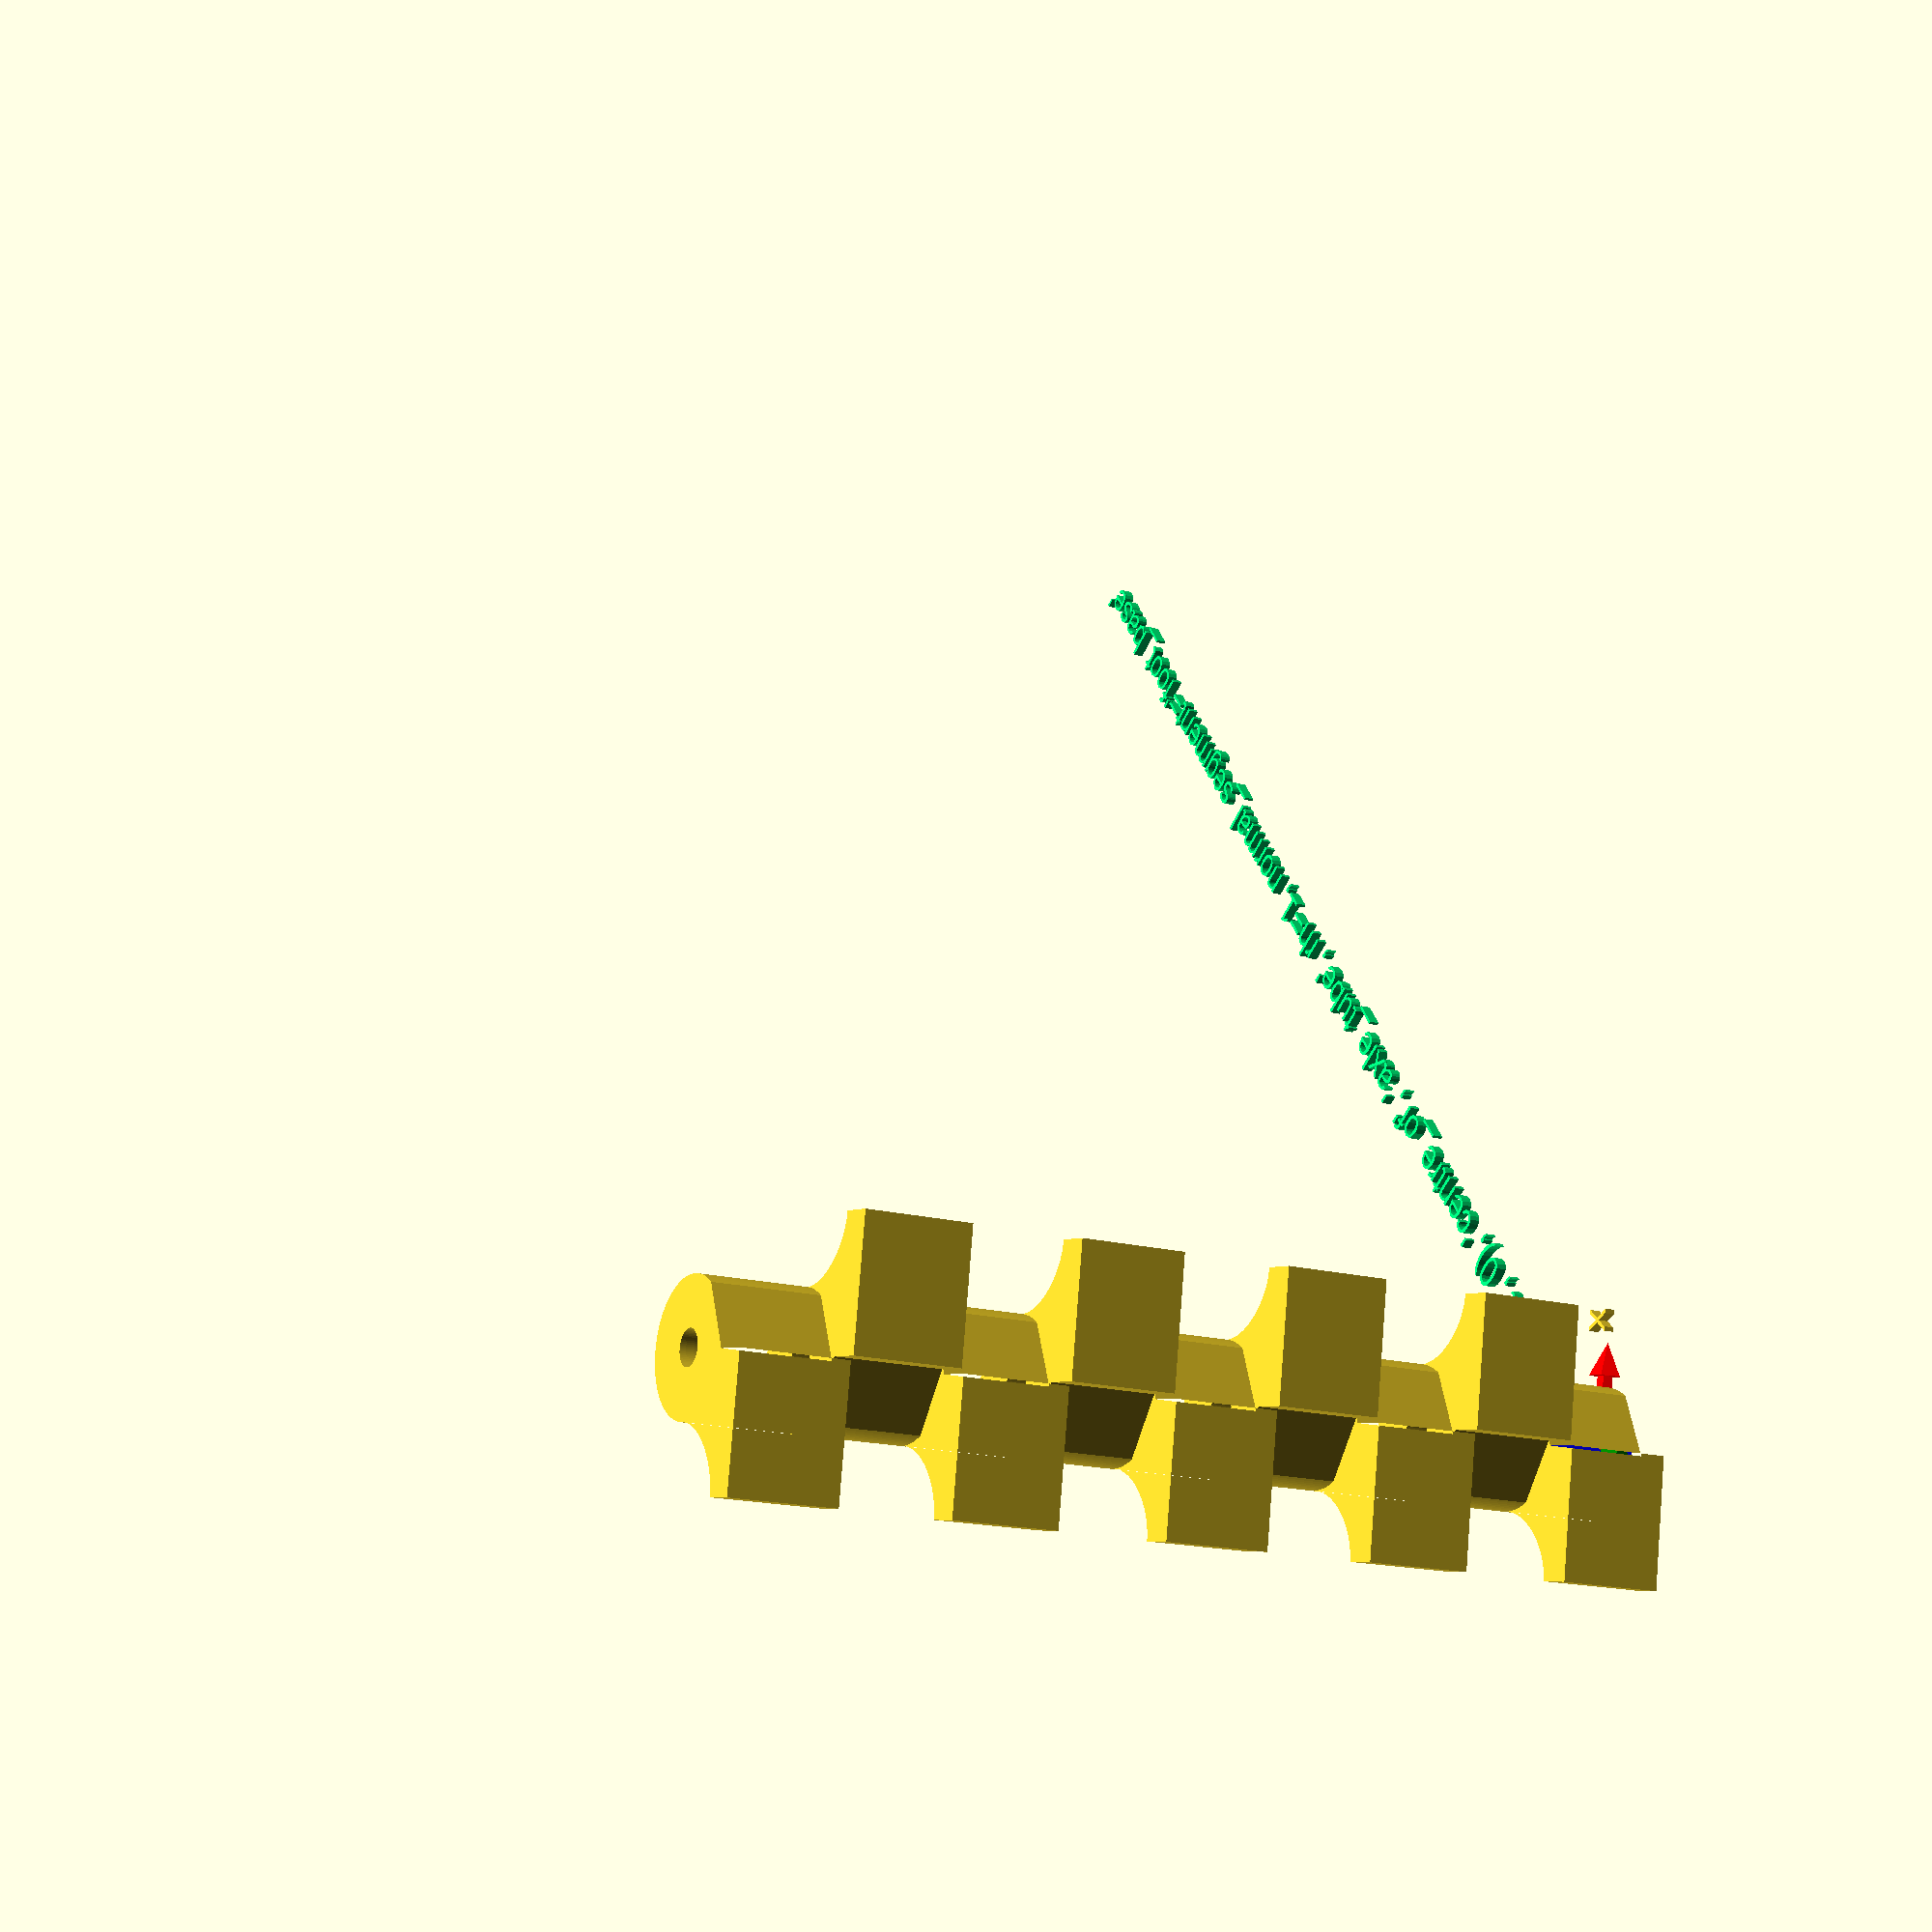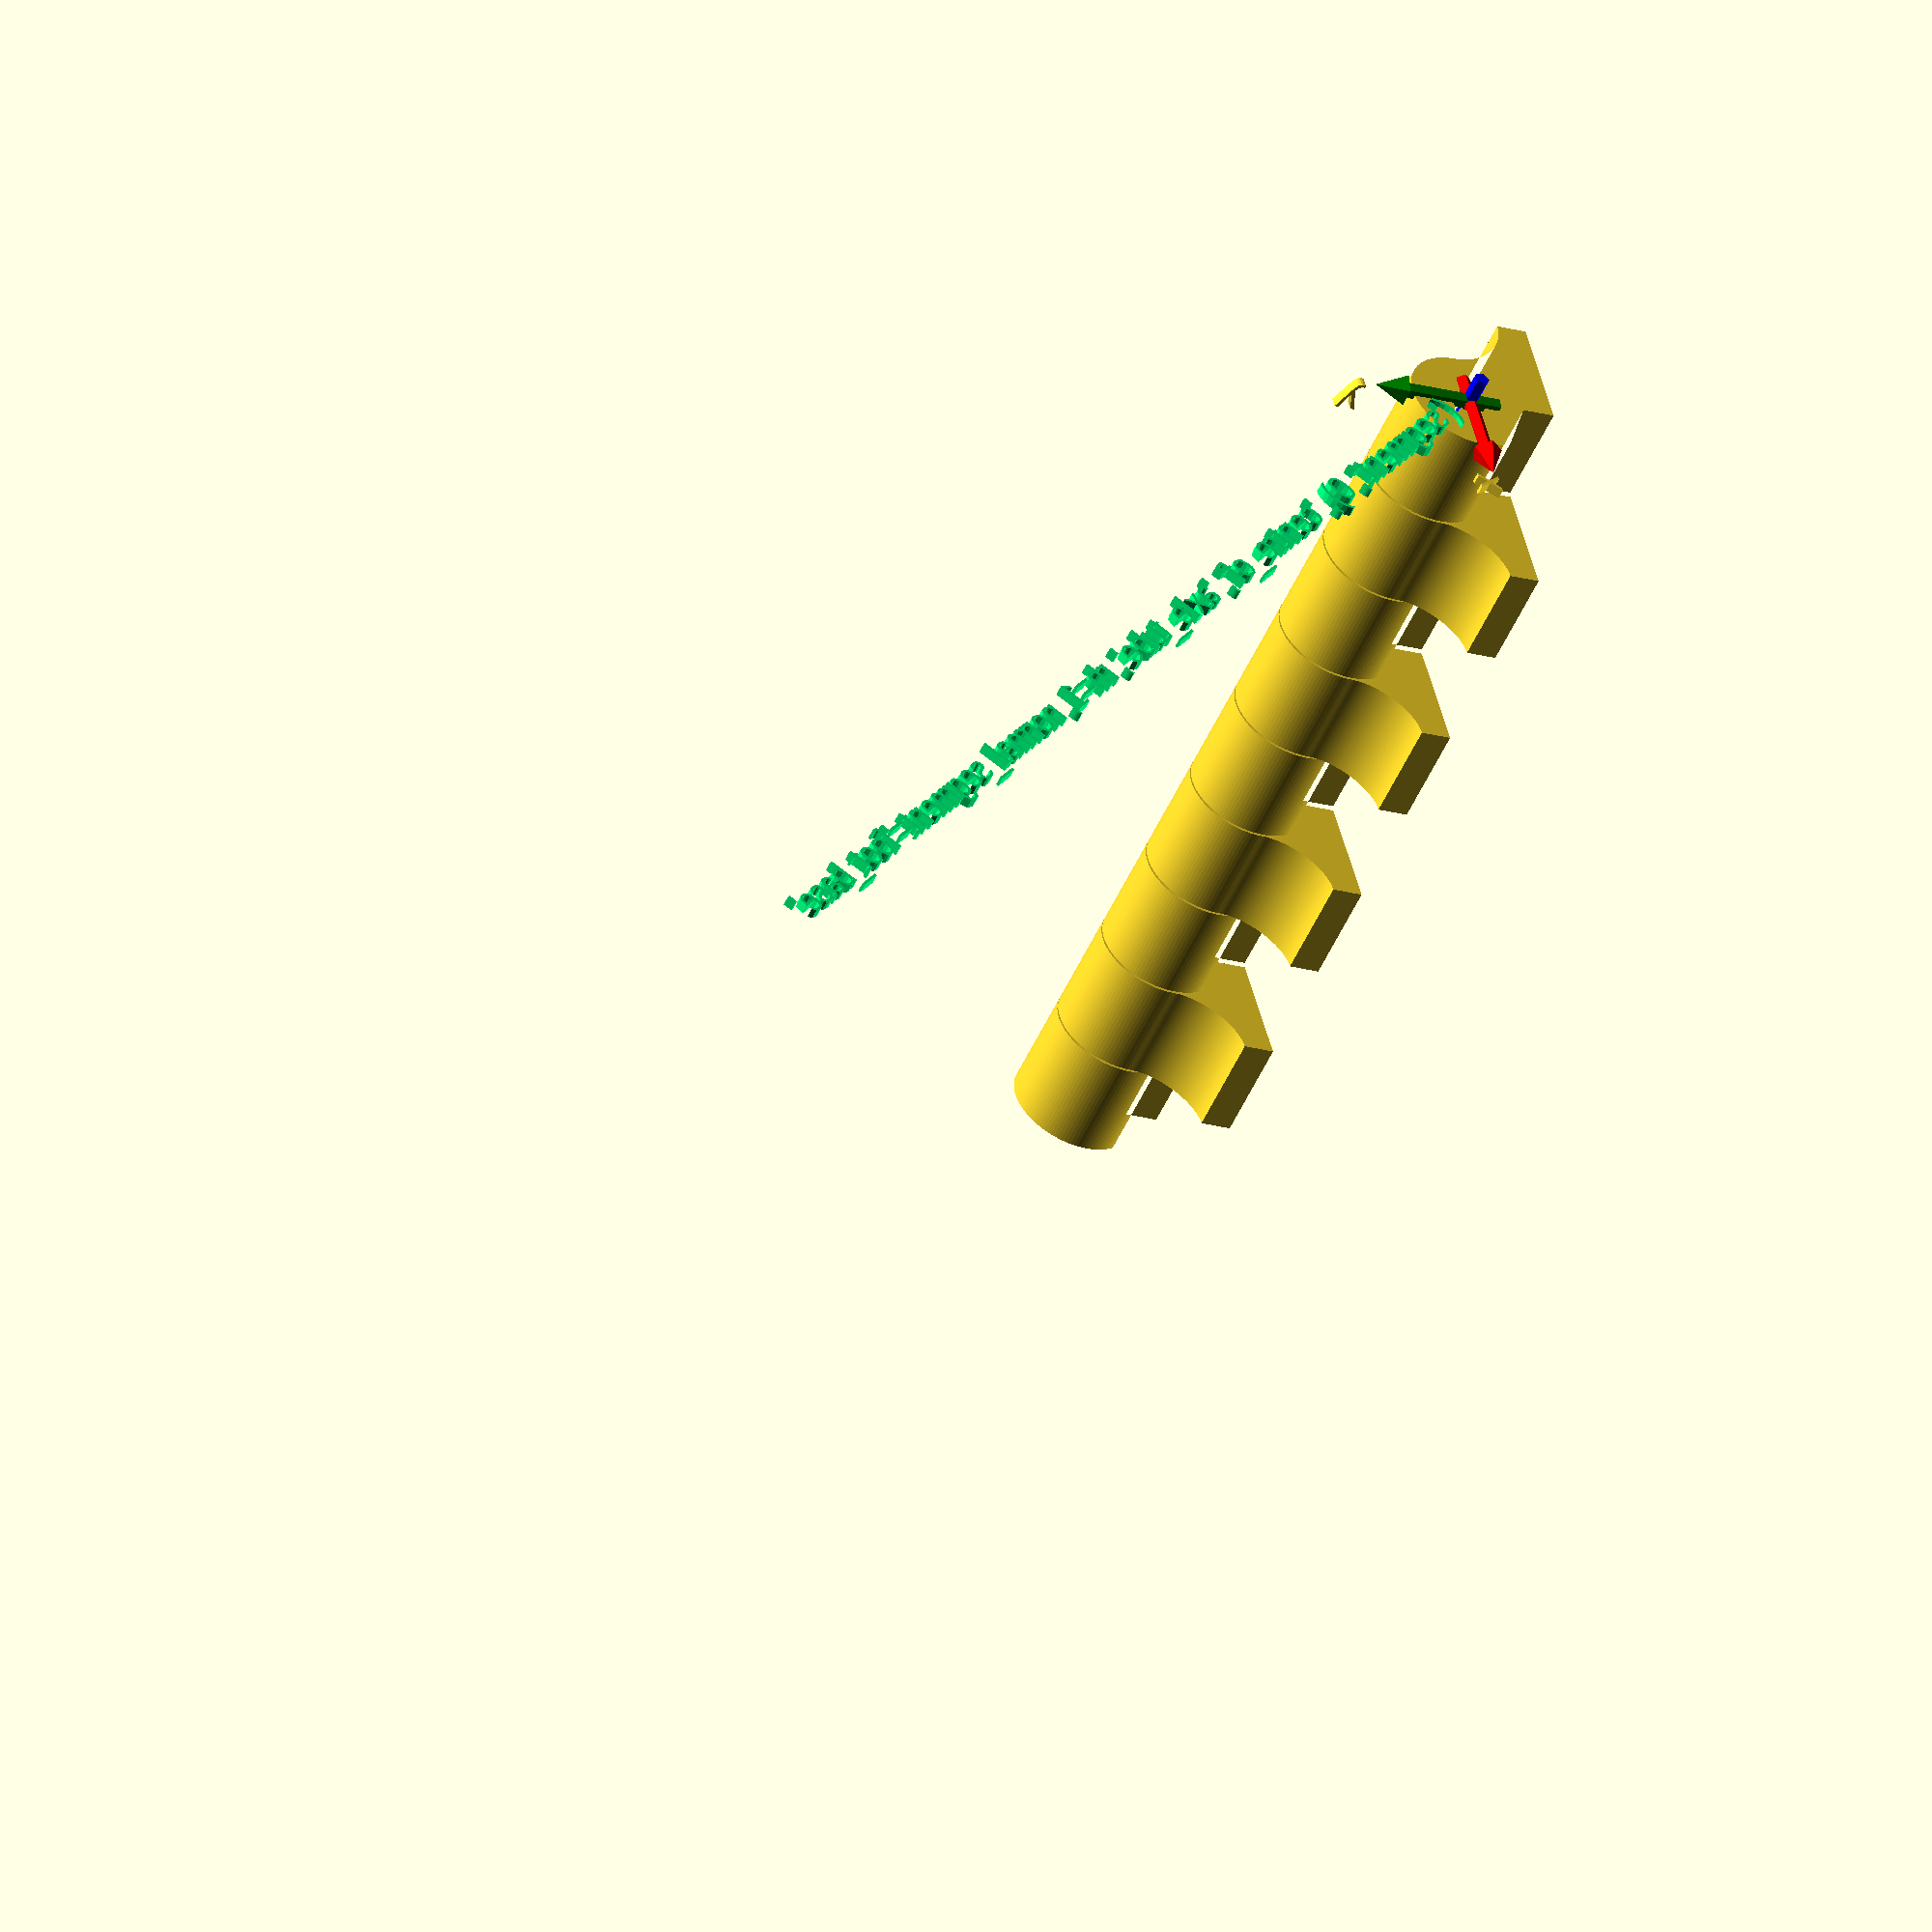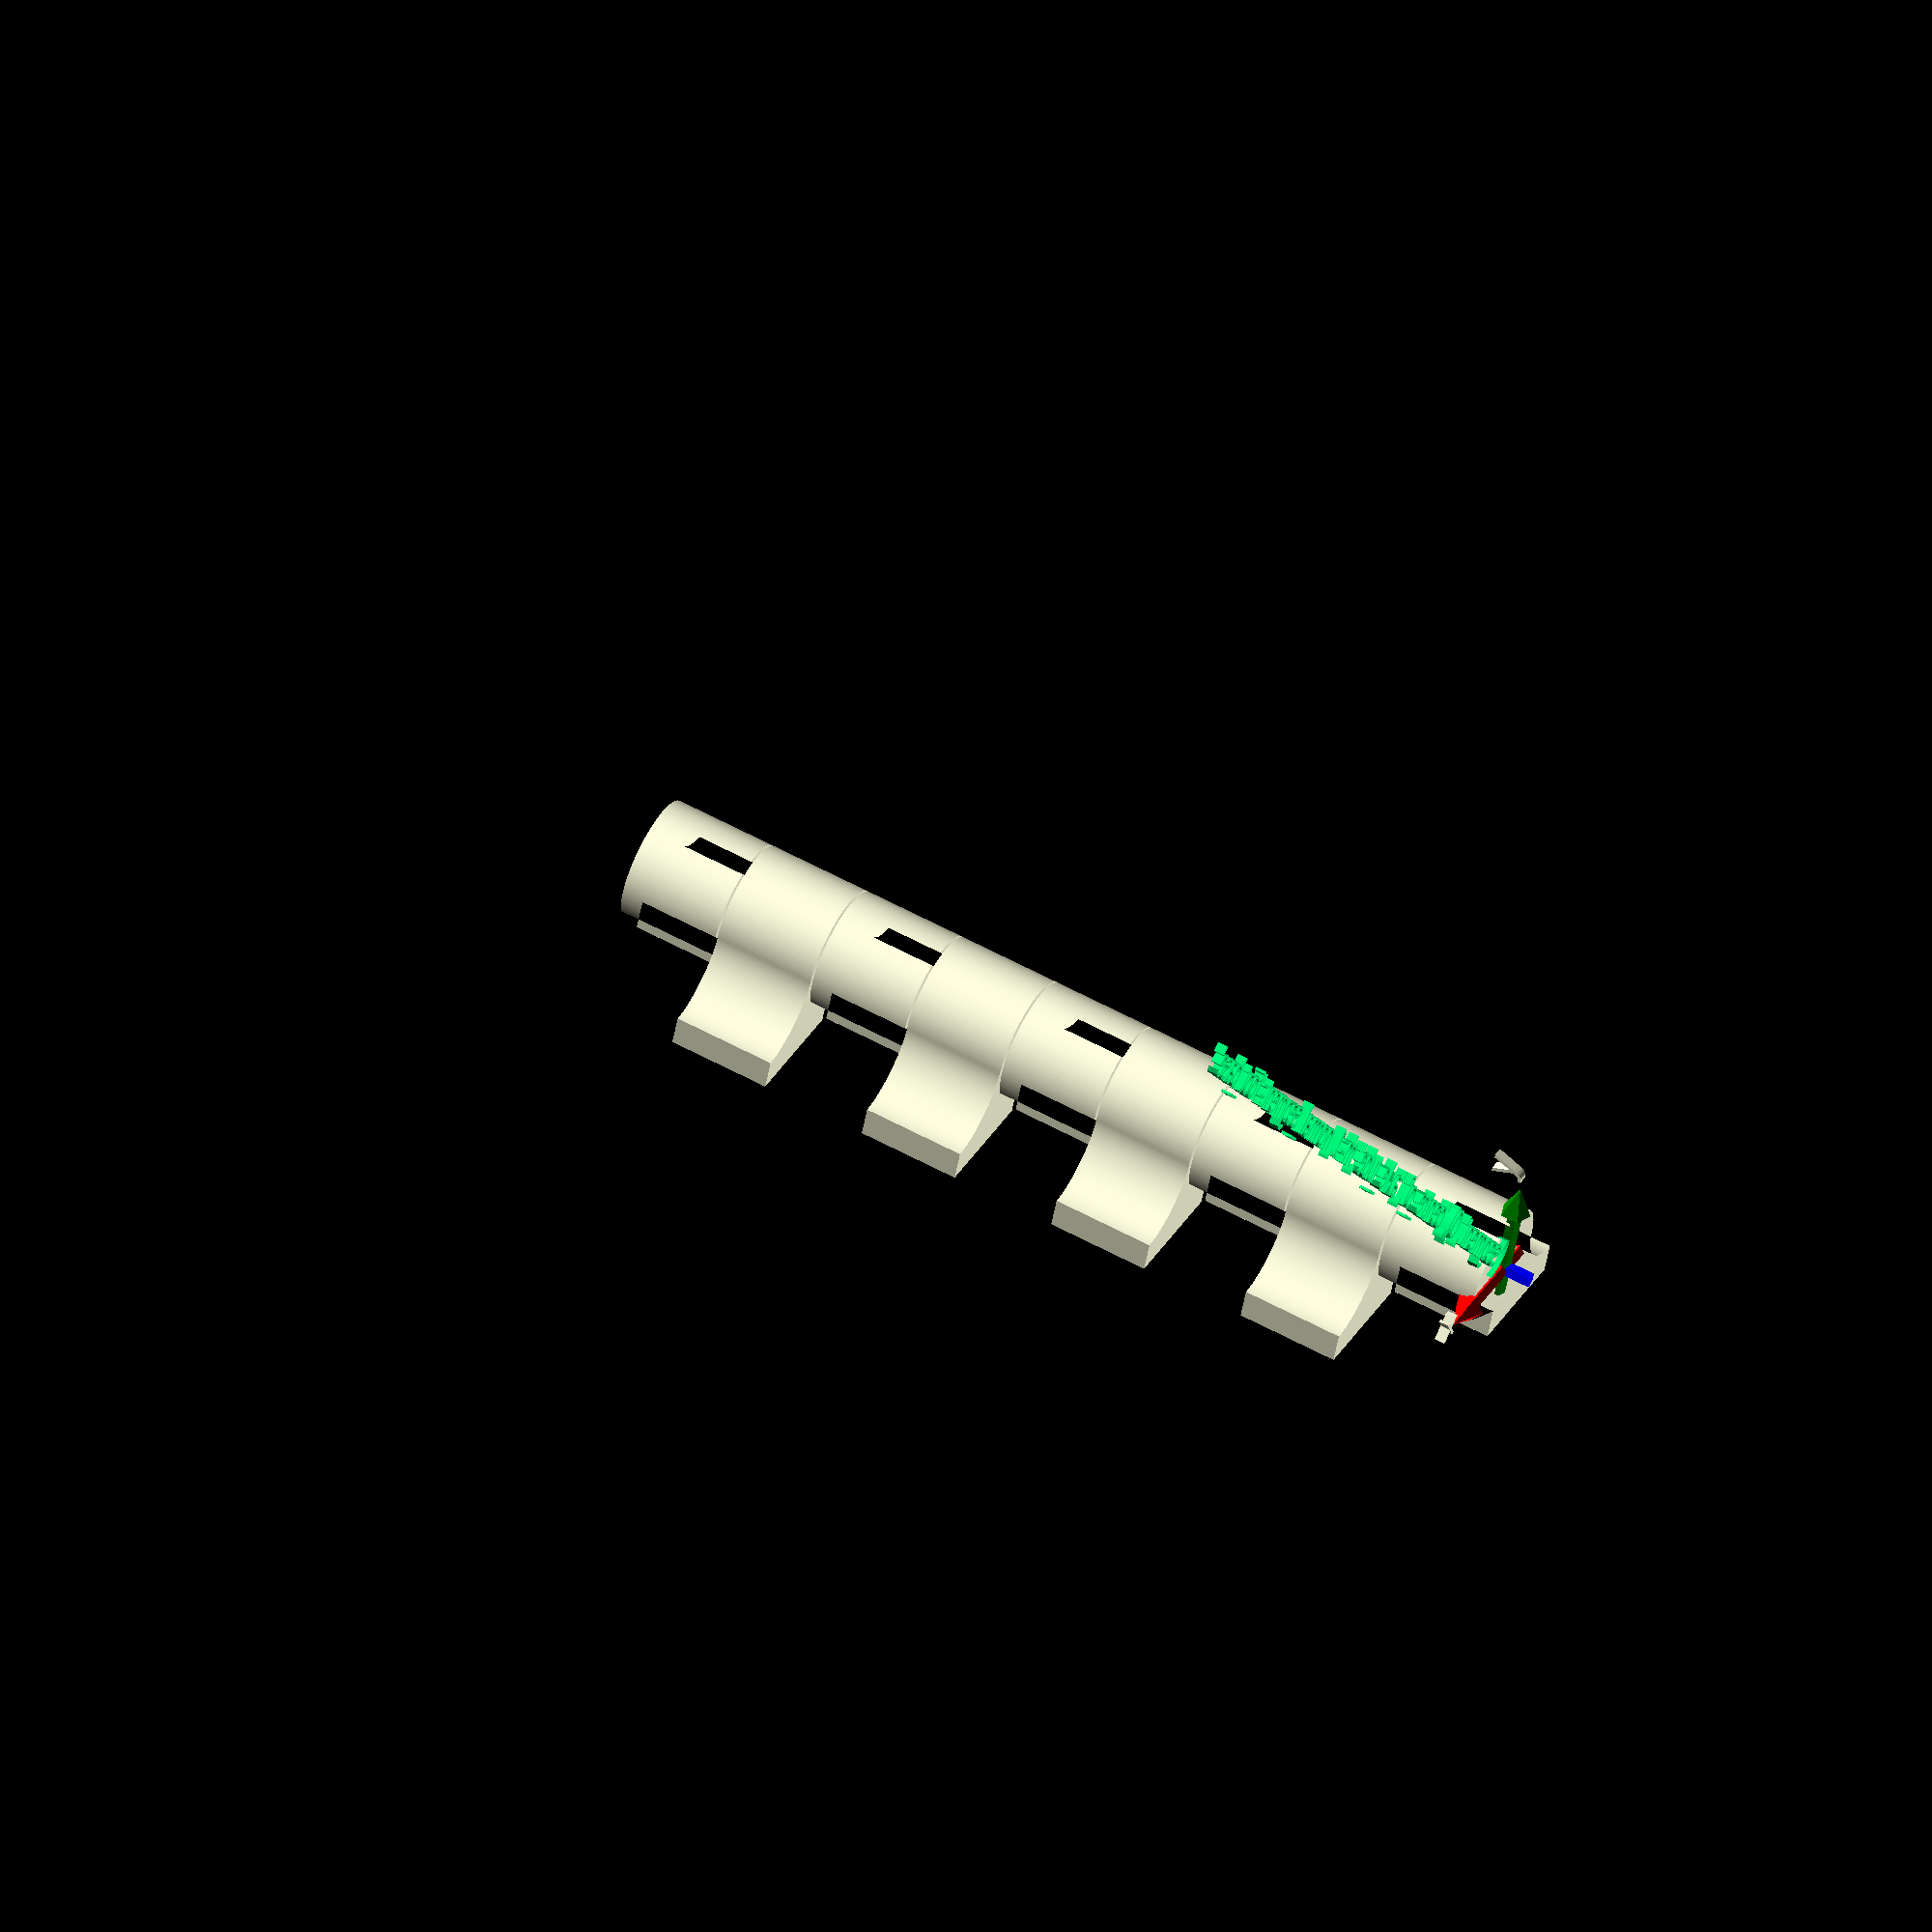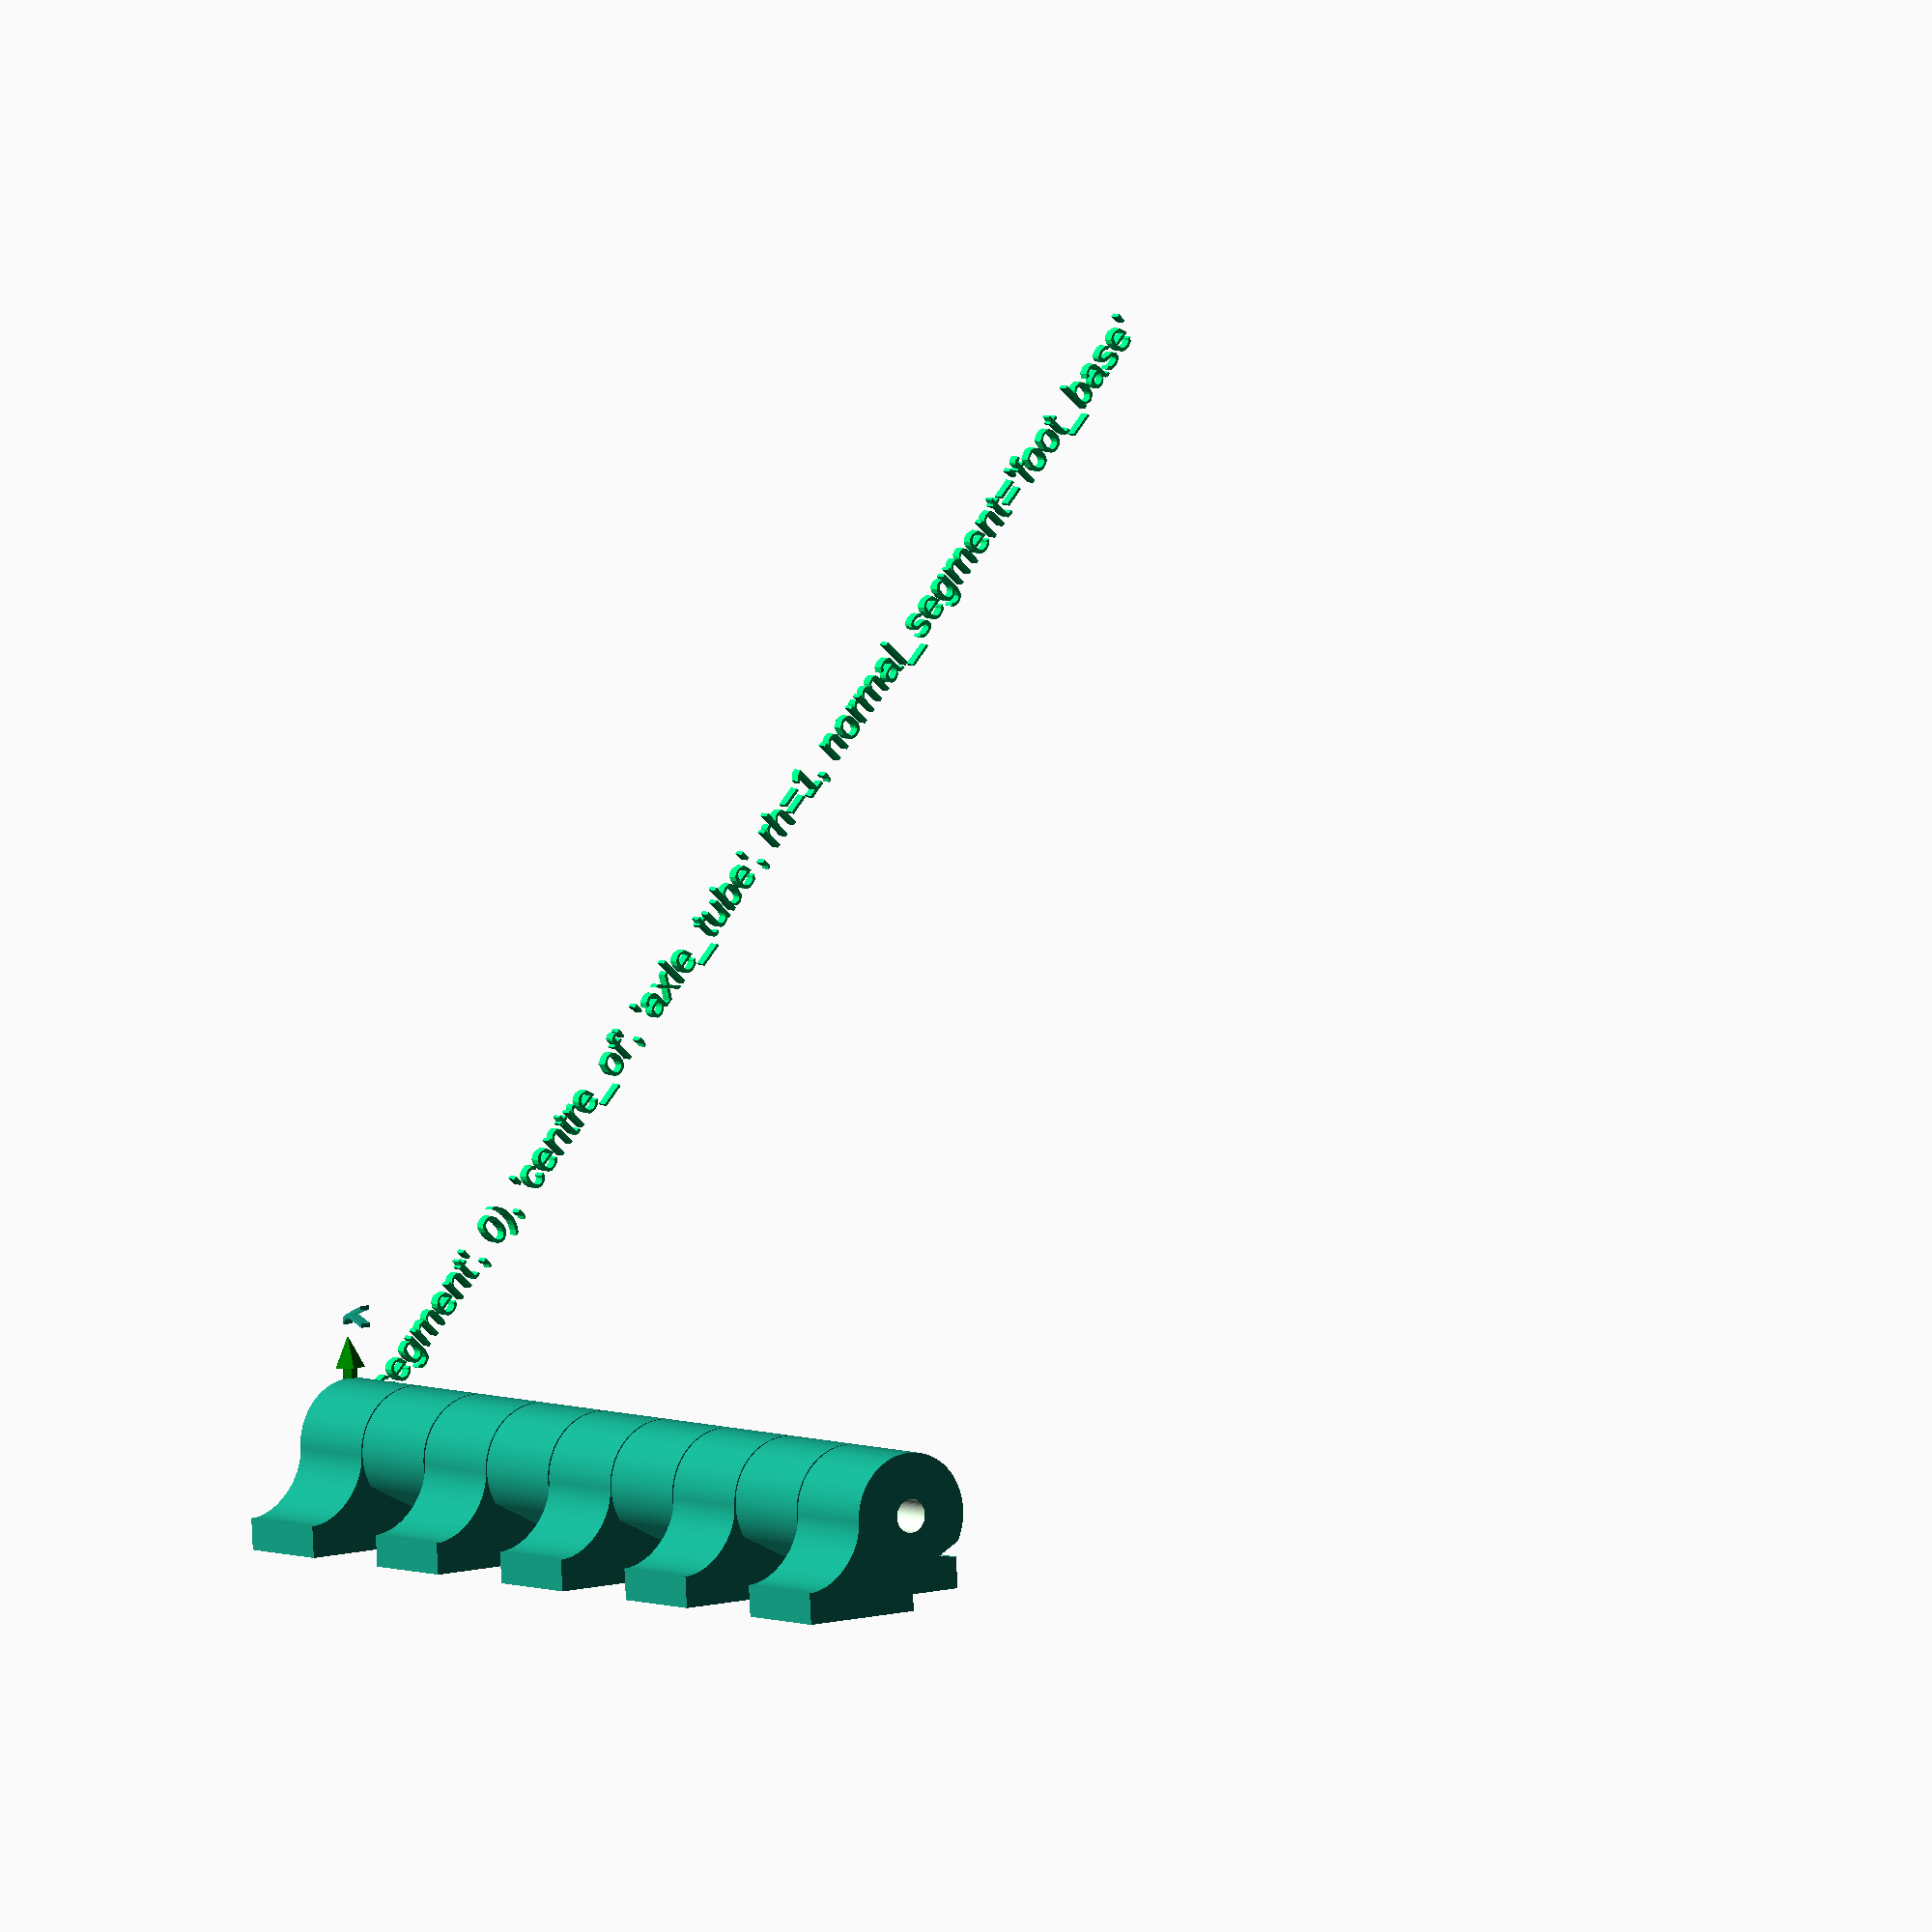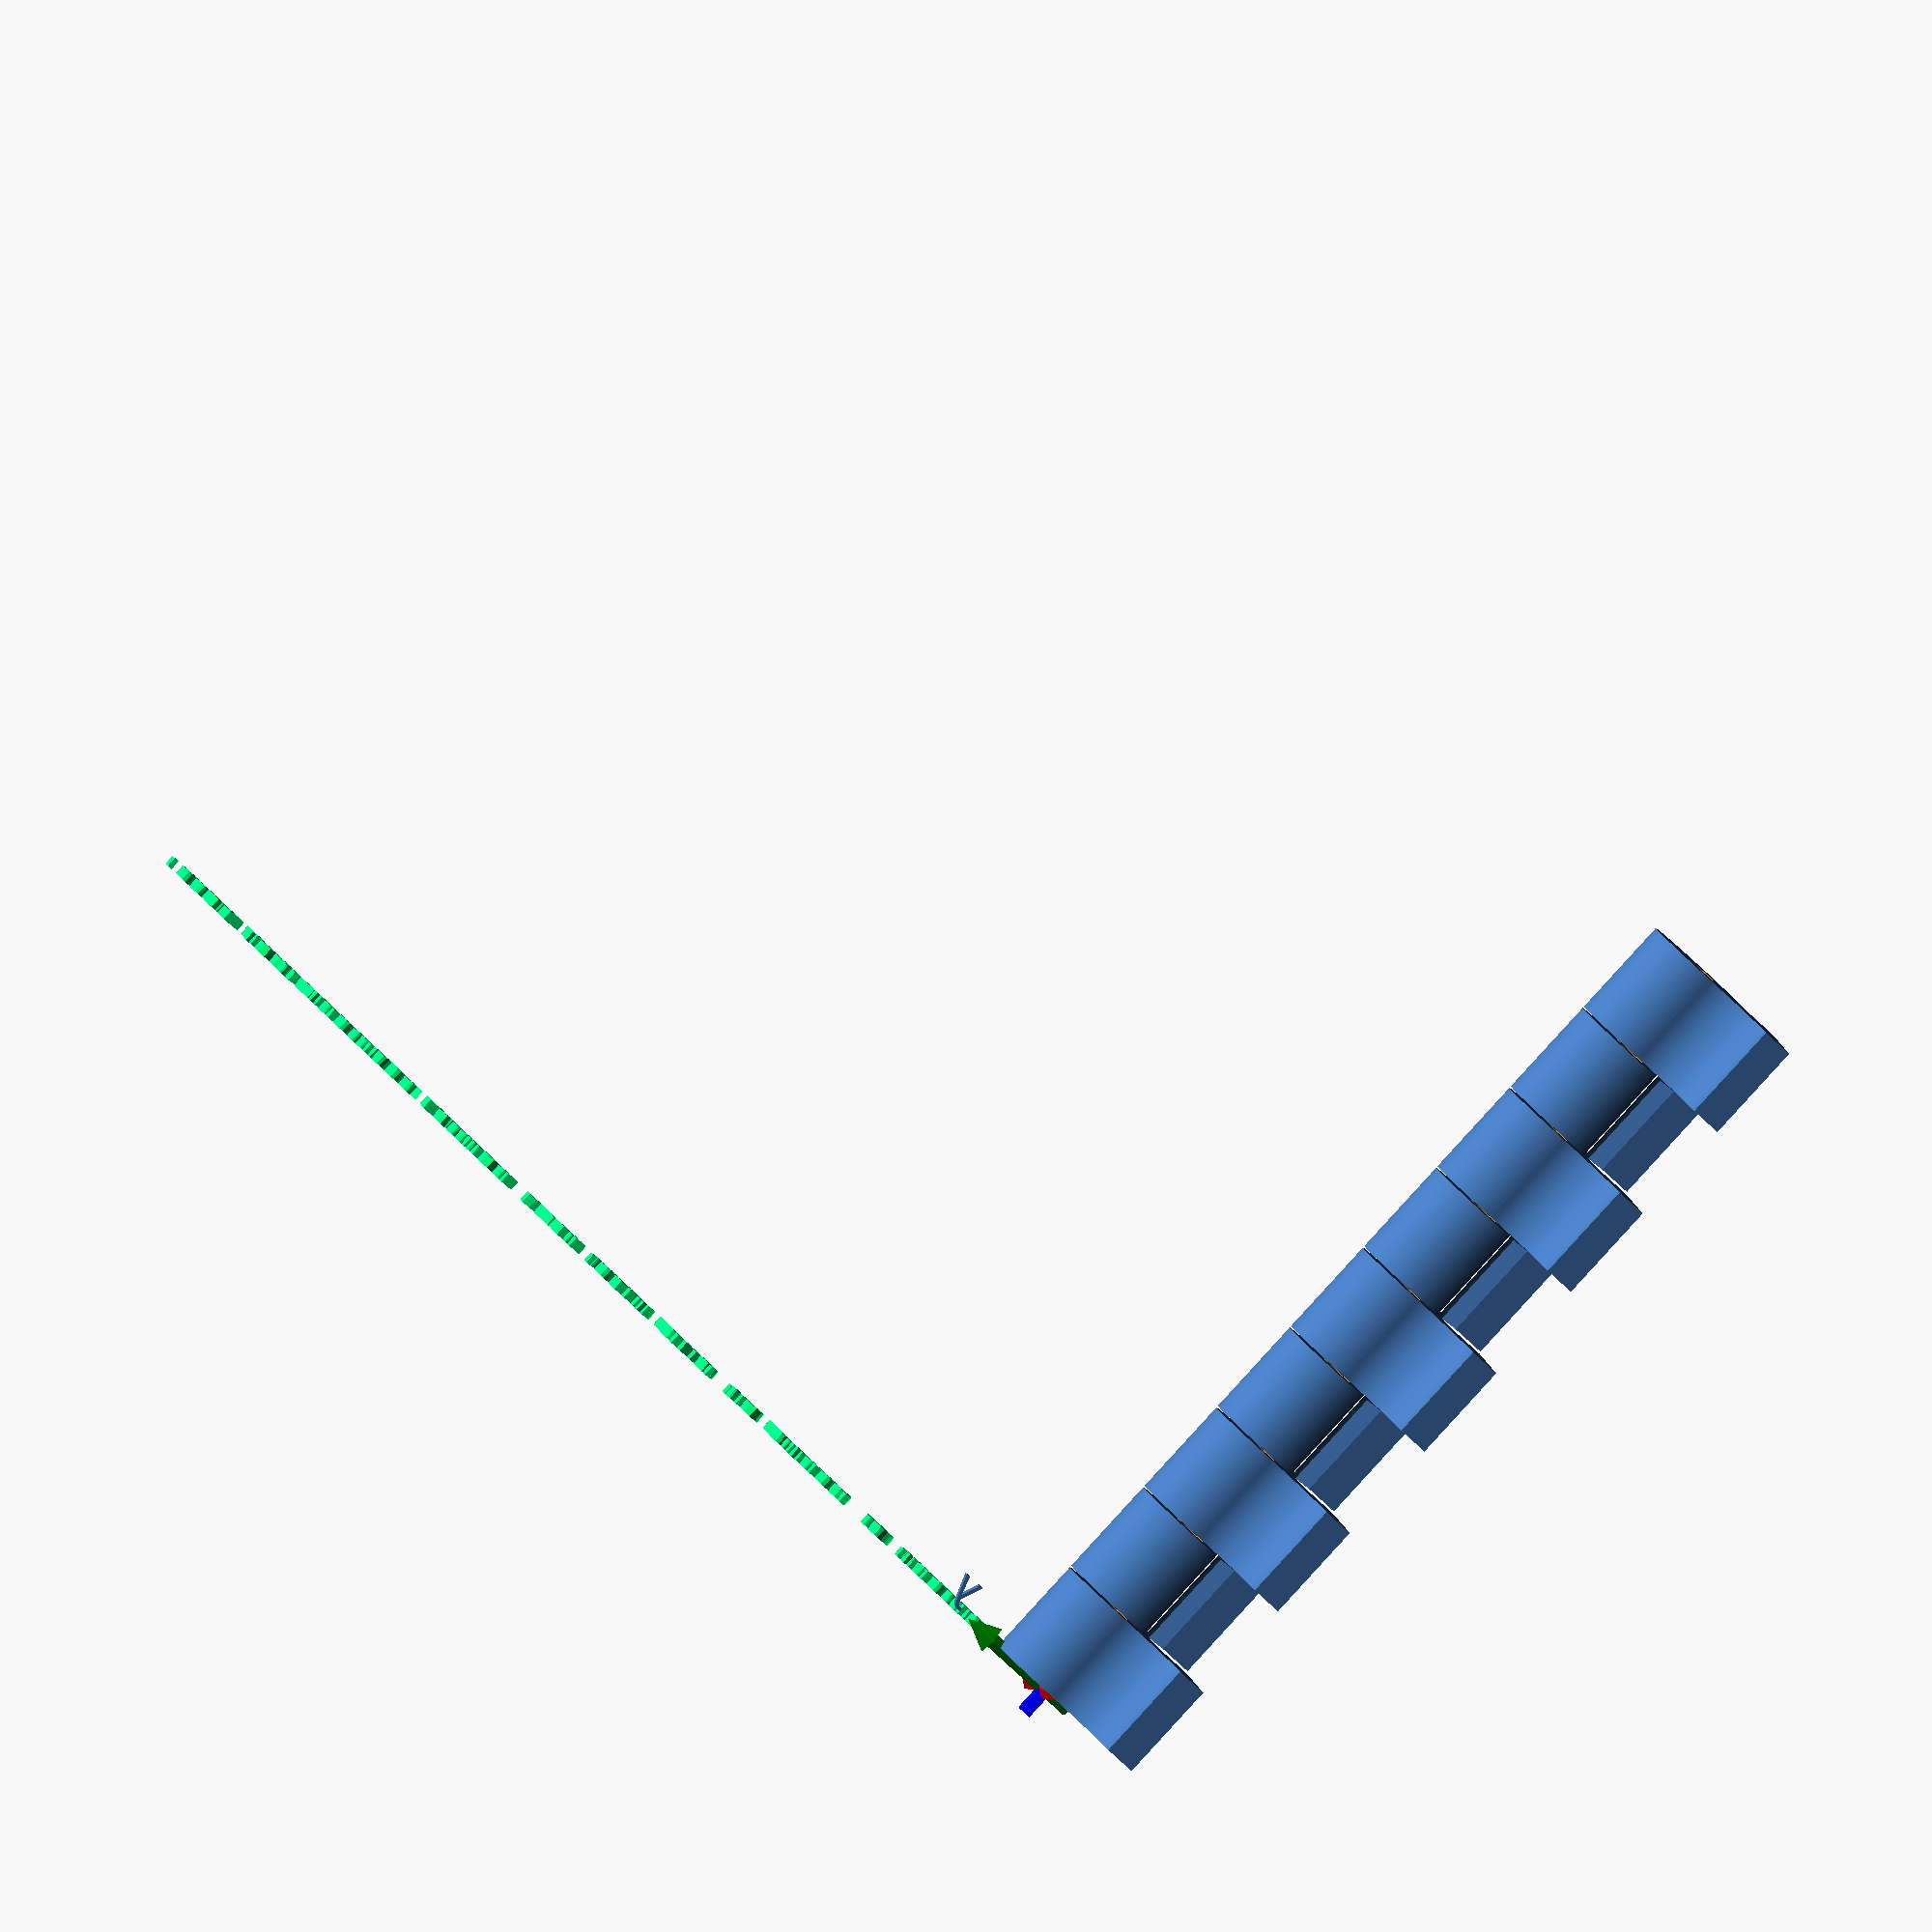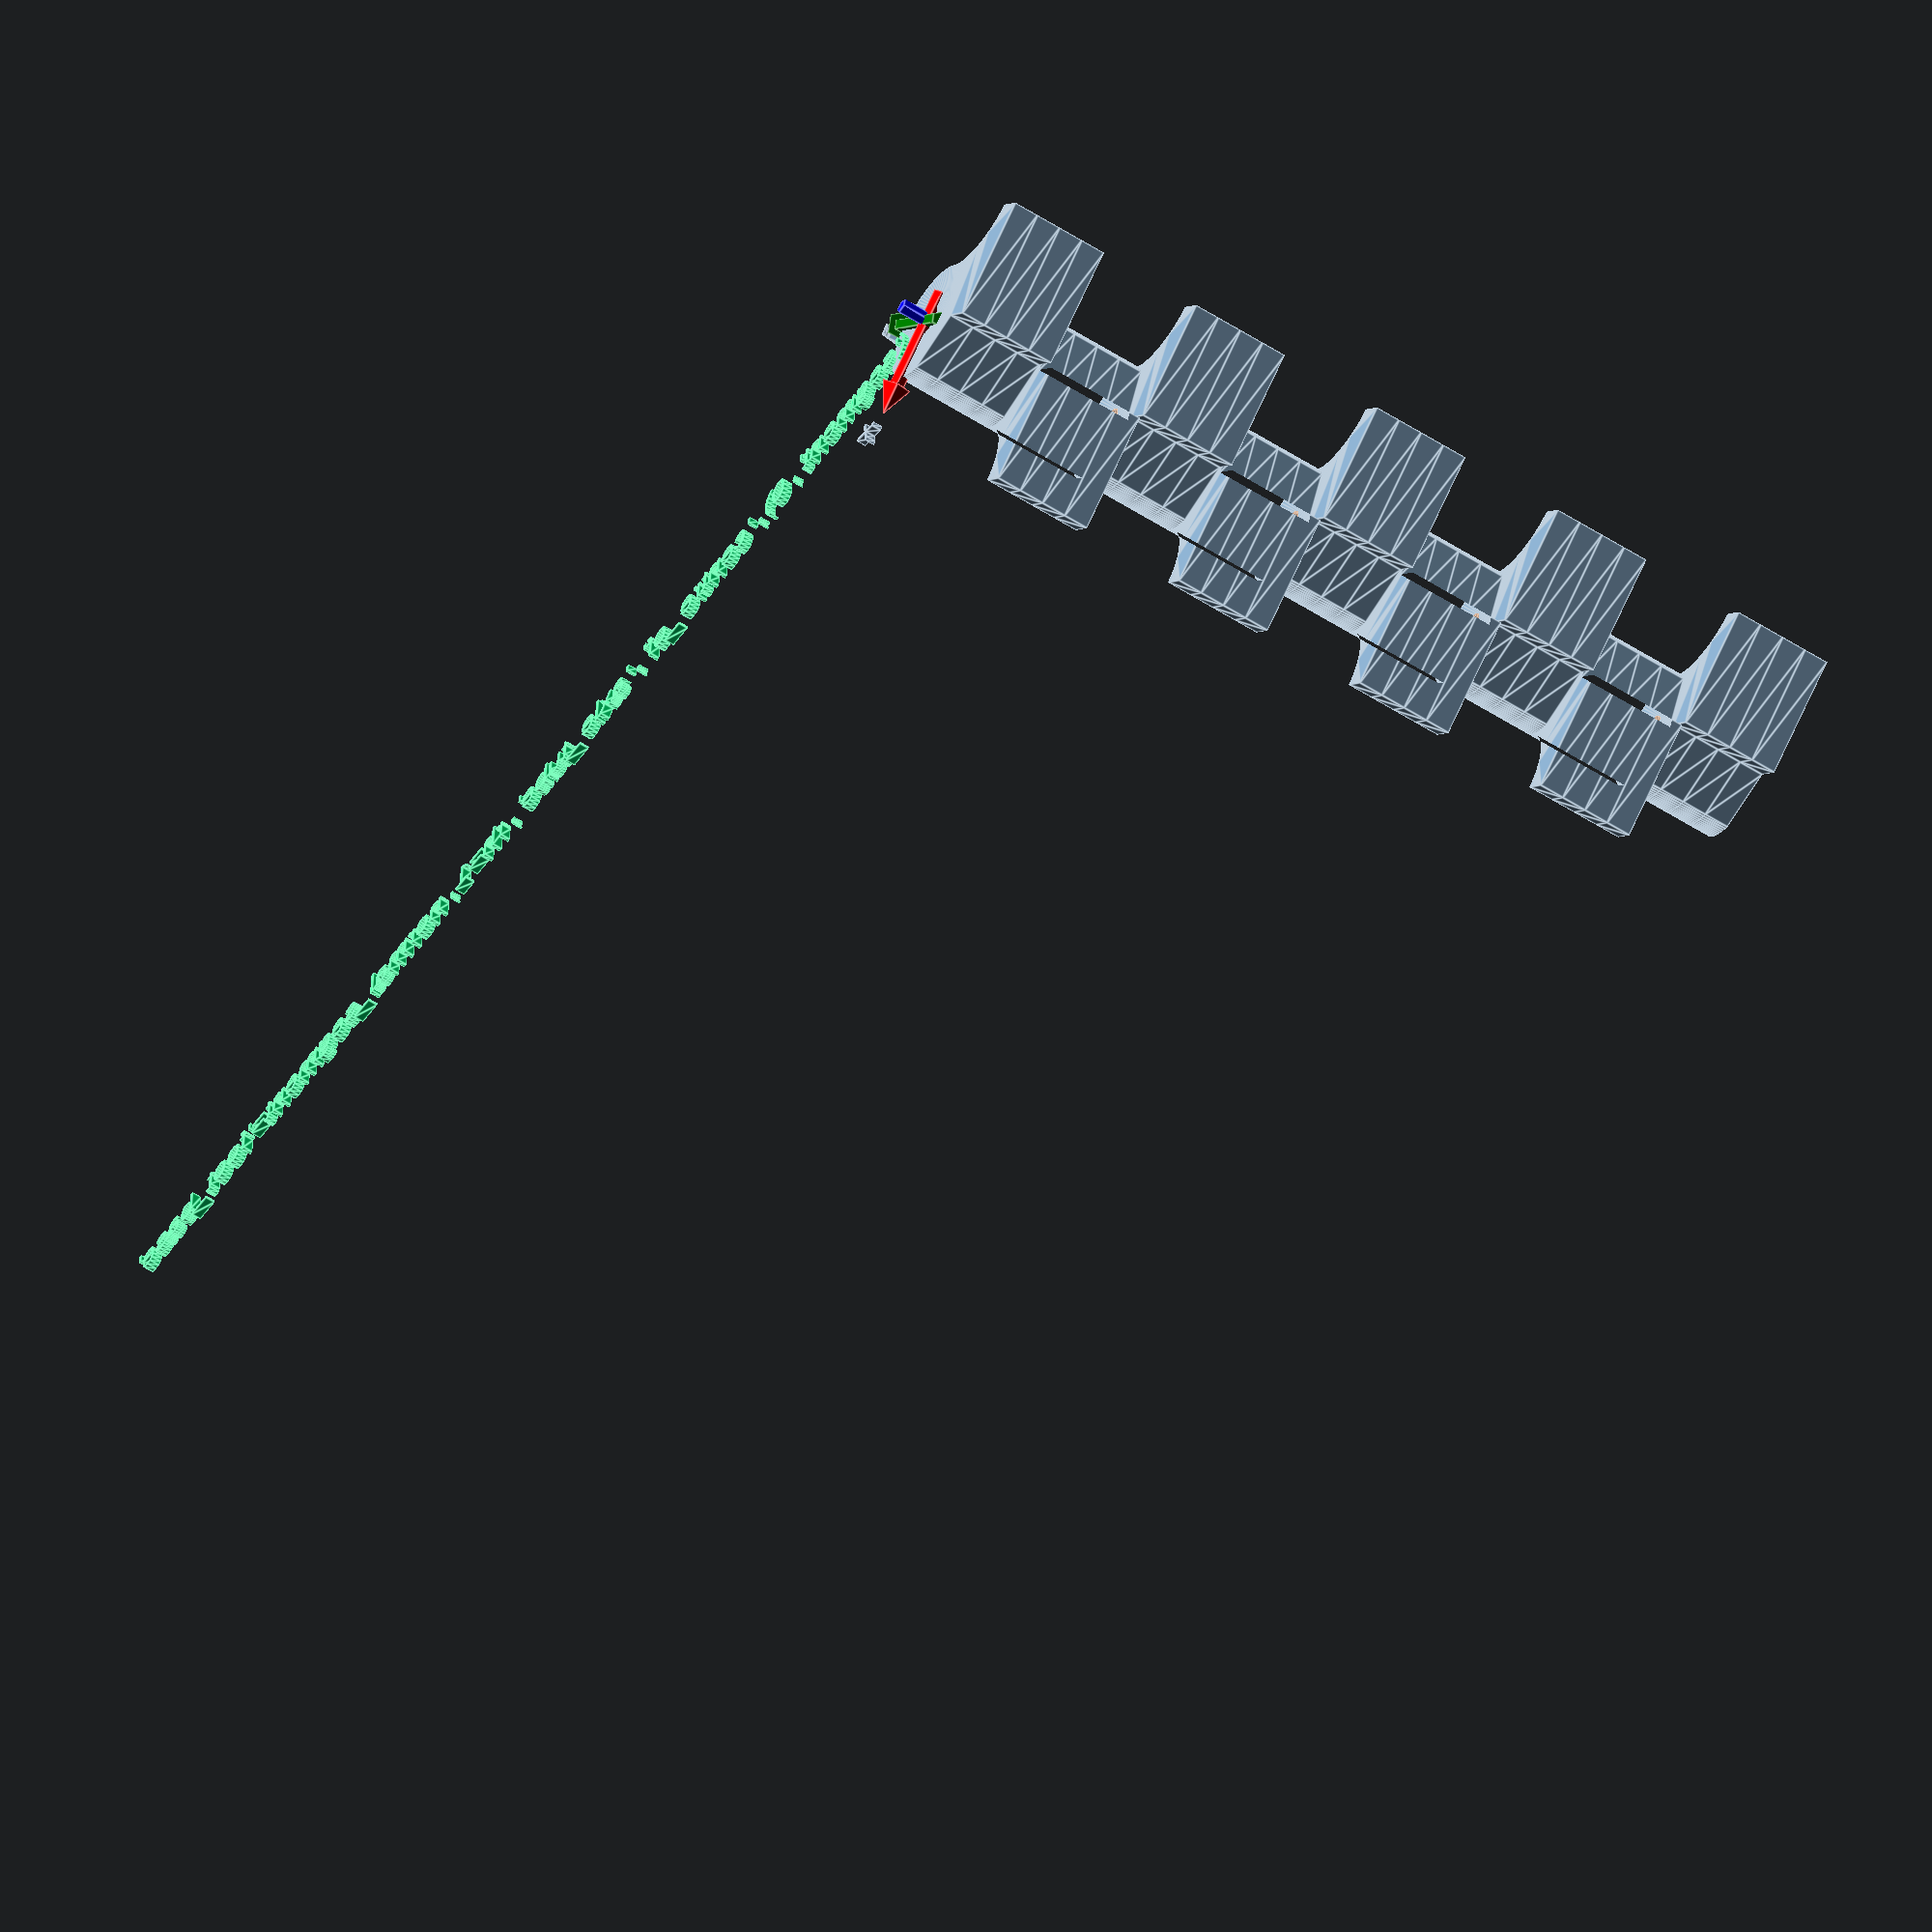
<openscad>
// Start: lazy_union
default_5_hinge_right_5();
default_5_hinge_left_5_cured();
default_5_anchor_5_non_physical_non_physical();
// End: lazy_union

// Modules.

// 'PartMaterial undef-default - anchor 5.0 non-physical'
module default_5_anchor_5_non_physical_non_physical() {
  // 'None : _combine_solids_and_holes'
  union() {
    // "('segment', 0), 'centre_of', 'axle_tube', rh=1, normal_segment='foot_base' : _combine_solids_and_holes"
    union() {
      // 'coords : _combine_solids_and_holes'
      union() {
        // 'x_arrow'
        multmatrix(m=[[0.0, 0.0, -1.0, -3.0], [0.0, -1.0, 0.0, 0.0], [-1.0, 0.0, 0.0, 0.0], [0.0, 0.0, 0.0, 1.0]]) {
          // 'x_arrow'
          color(c=[1.0, 0.0, 0.0, 1.0]) {
            // 'x_arrow : _combine_solids_and_holes'
            union() {
              // 'stem'
              multmatrix(m=[[1.0, 0.0, 0.0, 0.0], [-0.0, -1.0, -0.0, -0.0], [-0.0, -0.0, -1.0, -0.0], [0.0, 0.0, 0.0, 1.0]]) {
                // 'stem : _combine_solids_and_holes'
                union() {
                  // 'stem'
                  cylinder(h=10.0, r1=0.75, r2=0.75, center=false);
                }
              }
              // 'head'
              multmatrix(m=[[1.0, 0.0, 0.0, 0.0], [0.0, -1.0, 0.0, 0.0], [0.0, 0.0, -1.0, -10.0], [0.0, 0.0, 0.0, 1.0]]) {
                // 'head : _combine_solids_and_holes'
                union() {
                  // 'head'
                  cylinder(h=3.0, r1=1.5, r2=0.0, center=false);
                }
              }
            }
          }
        }
        // 'y_arrow'
        multmatrix(m=[[-1.0, 0.0, 0.0, 0.0], [0.0, 0.0, -1.0, -3.0], [0.0, -1.0, 0.0, 0.0], [0.0, 0.0, 0.0, 1.0]]) {
          // 'y_arrow'
          color(c=[0.0, 0.5019607843137255, 0.0, 1.0]) {
            // 'y_arrow : _combine_solids_and_holes'
            union() {
              // 'stem'
              multmatrix(m=[[1.0, 0.0, 0.0, 0.0], [-0.0, -1.0, -0.0, -0.0], [-0.0, -0.0, -1.0, -0.0], [0.0, 0.0, 0.0, 1.0]]) {
                // 'stem : _combine_solids_and_holes'
                union() {
                  // 'stem'
                  cylinder(h=10.0, r1=0.75, r2=0.75, center=false);
                }
              }
              // 'head'
              multmatrix(m=[[1.0, 0.0, 0.0, 0.0], [0.0, -1.0, 0.0, 0.0], [0.0, 0.0, -1.0, -10.0], [0.0, 0.0, 0.0, 1.0]]) {
                // 'head : _combine_solids_and_holes'
                union() {
                  // 'head'
                  cylinder(h=3.0, r1=1.5, r2=0.0, center=false);
                }
              }
            }
          }
        }
        // 'z_arrow'
        multmatrix(m=[[0.0, -1.0, 0.0, 0.0], [-1.0, 0.0, 0.0, 0.0], [0.0, 0.0, -1.0, -3.0], [0.0, 0.0, 0.0, 1.0]]) {
          // 'z_arrow'
          color(c=[0.0, 0.0, 1.0, 1.0]) {
            // 'z_arrow : _combine_solids_and_holes'
            union() {
              // 'stem'
              multmatrix(m=[[1.0, 0.0, 0.0, 0.0], [-0.0, -1.0, -0.0, -0.0], [-0.0, -0.0, -1.0, -0.0], [0.0, 0.0, 0.0, 1.0]]) {
                // 'stem : _combine_solids_and_holes'
                union() {
                  // 'stem'
                  cylinder(h=10.0, r1=0.75, r2=0.75, center=false);
                }
              }
              // 'head'
              multmatrix(m=[[1.0, 0.0, 0.0, 0.0], [0.0, -1.0, 0.0, 0.0], [0.0, 0.0, -1.0, -10.0], [0.0, 0.0, 0.0, 1.0]]) {
                // 'head : _combine_solids_and_holes'
                union() {
                  // 'head'
                  cylinder(h=3.0, r1=1.5, r2=0.0, center=false);
                }
              }
            }
          }
        }
      }
      // 'x'
      multmatrix(m=[[1.0, 0.0, 0.0, 11.0], [0.0, 1.0, 0.0, 0.0], [0.0, 0.0, 1.0, -0.5], [0.0, 0.0, 0.0, 1.0]]) {
        // 'x : _combine_solids_and_holes'
        union() {
          // 'x'
          linear_extrude(height=1.0) {
            translate(v=[0.0, 0.0, -0.5]) {
              text(text="x", size=3.0, halign="left", valign="bottom", spacing=1.0, direction="ltr");
            }
          }
        }
      }
      // 'y'
      multmatrix(m=[[0.0, 0.0, 1.0, -0.5], [1.0, 0.0, 0.0, 11.0], [0.0, 1.0, 0.0, 0.0], [0.0, 0.0, 0.0, 1.0]]) {
        // 'y : _combine_solids_and_holes'
        union() {
          // 'y'
          linear_extrude(height=1.0) {
            translate(v=[0.0, 0.0, -0.5]) {
              text(text="y", size=3.0, halign="left", valign="bottom", spacing=1.0, direction="ltr");
            }
          }
        }
      }
      // 'z'
      multmatrix(m=[[0.0, 1.0, 0.0, 0.0], [0.0, 0.0, 1.0, -0.5], [1.0, 0.0, 0.0, 11.0], [0.0, 0.0, 0.0, 1.0]]) {
        // 'z : _combine_solids_and_holes'
        union() {
          // 'z'
          linear_extrude(height=1.0) {
            translate(v=[0.0, 0.0, -0.5]) {
              text(text="z", size=3.0, halign="left", valign="bottom", spacing=1.0, direction="ltr");
            }
          }
        }
      }
      // 'label'
      multmatrix(m=[[0.7071067811865475, -0.7071067811865475, 0.0, 3.181980515339464], [0.7071067811865475, 0.7071067811865475, 0.0, 1.0606601717798212], [0.0, 0.0, 1.0, -0.5], [0.0, 0.0, 0.0, 1.0]]) {
        // 'label'
        color(c=[0.0, 1.0, 0.5, 1.0]) {
          // 'label : _combine_solids_and_holes'
          union() {
            // 'label'
            linear_extrude(height=1.0) {
              translate(v=[0.0, 0.0, -0.5]) {
                text(text="('segment', 0), 'centre_of', 'axle_tube', rh=1, normal_segment='foot_base'", size=3.0, halign="left", valign="bottom", spacing=1.0, direction="ltr");
              }
            }
          }
        }
      }
    }
  }
} // end module default_5_anchor_5_non_physical_non_physical

// 'PartMaterial undef-default - hinge_left 5.0'
module default_5_hinge_left_5() {
  // 'None : _combine_solids_and_holes'
  union() {
    // '_combine_solids_and_holes'
    difference() {
      // 'default : _combine_solids_and_holes'
      union() {
        // ('segment', 0)
        multmatrix(m=[[-1.0, -0.0, -0.0, -0.0], [0.0, 1.0, 0.0, -6.0], [-0.0, -0.0, -1.0, 10.0], [0.0, 0.0, 0.0, 1.0]]) {
          // 'segment : _combine_solids_and_holes'
          union() {
            // 'segment'
            linear_extrude(height=10.0, twist=0.0, slices=4, scale=[1.0, 1.0], $fn=64) {
              polygon(points=[[-5.196152422706632, 2.999999999999999], [-5.359345807173093, 3.3023320220723607], [-5.504966978684949, 3.6135091528379344], [-5.63253847481888, 3.9325111053055166], [-5.741642014393253, 4.258291936473226], [-5.831919868927677, 4.58978347676444], [-5.903076035562465, 4.925898832340205], [-5.9548772075922605, 5.265535948804702], [-5.987153539431621, 5.607581224619141], [-5.999799203504407, 5.950913162376377], [-5.992772737231035, 6.294406045964509], [-5.966097178975909, 6.636933631562744], [-5.9198599925092745, 6.977372840367532], [-5.8542127802311725, 7.314607440941219], [-5.769370786097772, 7.647531709109595], [-5.6656121898799, 7.975054053408235], [-5.543277195067722, 8.296100594190538], [-5.402766913412182, 8.609618684662303], [-5.244542049760554, 8.914580362298041], [-5.0691213914982445, 9.209985719322582], [-4.877080107549693, 9.494866181206813], [-4.669047862515589, 9.768287682428006], [-4.445706752129755, 10.02935372908211], [-4.2077890668049465, 10.27720833830628], [-3.956074890600413, 10.511038844873866], [-3.6913895434837642, 10.730078565759637], [-3.414600875273392, 10.93360931393865], [-3.126616420134143, 11.120963753176502], [-2.8283804209559875, 11.29152758609013], [-2.520870733372216, 11.444741568304913], [-2.205095619568222, 11.580103342104074], [-1.882090442393349, 11.69716908355822], [-1.552914270615124, 11.79555495773441], [-1.2186464064465763, 11.874938377213404], [-0.8803828467321688, 11.935059059788687], [-0.5392326893954074, 11.975719881879288], [-0.19631449693065378, 11.996787524858195], [0.14724737113747216, 11.998192912177227], [0.4903264448020084, 11.979931435855082], [0.8317978370413598, 11.94206297158599], [1.17054193209677, 11.884711682419383], [1.505448056466356, 11.808065611654339], [1.8354181205793174, 11.712376066283547], [2.159370219209926, 11.597956793008436], [2.476242178826366, 11.465182949527057], [2.7849950402433077, 11.314489874467746], [3.0846164651593297, 11.146371660001634], [3.374124055409838, 10.961379531814178], [3.652568574052324, 10.760120041747411], [3.919037057722661, 10.543253079038909], [4.172655810057671, 10.311489706678188], [4.412593266369114, 10.065589829974732], [4.638062720176424, 9.806359704981872], [4.848324902658441, 9.534649294945968], [5.042690406566628, 9.251349483448513], [5.220521946652269, 8.957389153378706], [5.38123644919613, 8.65373214131401], [5.524306963789487, 8.341374077294569], [5.649264391098123, 8.021339120353325], [5.755699020944361, 7.69467660050528], [5.843261875664002, 7.362457578206243], [5.9116658543336476, 7.025771332561811], [5.960686674116667, 6.6857217898010814], [5.990163605641336, 6.343423903725414], [6.000000000000001, 6.000000000000002], [6.002207560108545, 5.860755974338263], [6.008783083839983, 5.721494349039446], [6.019655836303026, 5.582285858994841], [6.034755082606384, 5.443201239095737], [6.0540100878587655, 5.304311224233423], [6.077350117168883, 5.165686549299191], [6.104704435645445, 5.027397949184329], [6.1360023083971615, 4.889516158780128], [6.171173000532744, 4.7521119129778775], [6.210145777160902, 4.615255946668867], [6.252849903390345, 4.479018994744387], [6.299214644329784, 4.343471792095727], [6.349169265087928, 4.208685073614177], [6.402643030773488, 4.074729574191027], [6.459565206495174, 3.9416760287175667], [6.519865057361696, 3.8095951720850865], [6.583471848481764, 3.678557739184875], [6.650314844964088, 3.5486344649082238], [6.720323311917379, 3.419896084146422], [6.793426514450346, 3.292413331790759], [6.869553717671699, 3.1662569427325256], [6.948634186690149, 3.041497651863011], [7.030597186614406, 2.918206194073505], [7.11537198255318, 2.796453304255298], [7.20288783961518, 2.6763097172996804], [7.293074022909118, 2.5578461680979405], [7.385859797543703, 2.4411333915413693], [7.481174428627645, 2.326242122521257], [7.578947181269655, 2.2132430959288927], [7.679107320578441, 2.1022070466555665], [7.781584111662716, 1.9932047095925682], [7.886306819631189, 1.886306819631188], [7.993204709592569, 1.7815841116627151], [8.102207046655566, 1.6791073205784404], [8.213243095928894, 1.5789471812696538], [8.326242122521258, 1.4811744286276438], [8.44113339154137, 1.3858597975437021], [8.557846168097942, 1.293074022909117], [8.67630971729968, 1.2028878396151796], [8.7964533042553, 1.115371982553179], [8.918206194073505, 1.030597186614406], [9.041497651863011, 0.9486341866901489], [9.166256942732527, 0.8695537176716988], [9.29241333179076, 0.7934265144503447], [9.419896084146423, 0.7203233119173778], [9.548634464908226, 0.6503148449640879], [9.678557739184876, 0.5834718484817634], [9.809595172085086, 0.5198650573616952], [9.941676028717568, 0.4595652064951743], [10.074729574191029, 0.40264303077348806], [10.208685073614179, 0.34916926508792745], [10.343471792095727, 0.2992146443297834], [10.479018994744388, 0.2528499033903451], [10.615255946668869, 0.21014577716090166], [10.75211191297788, 0.1711730005327432], [10.889516158780129, 0.13600230839716065], [11.02739794918433, 0.10470443564544318], [11.165686549299192, 0.07735011716888174], [11.304311224233425, 0.05401008785876549], [11.443201239095739, 0.034755082606382715], [11.582285858994844, 0.019655836303025254], [11.721494349039446, 0.008783083839982275], [11.860755974338264, 0.002207560108543838], [12.000000000000002, 0.0], [12.0, -3.0], [0.2, -3.0], [0.2, 0.2]]);
            }
          }
        }
        // ('segment', 2)
        multmatrix(m=[[-1.0, 0.0, 0.0, 0.0], [0.0, 1.0, 0.0, -6.0], [0.0, 0.0, -1.0, 30.4], [0.0, 0.0, 0.0, 1.0]]) {
          // 'segment : _combine_solids_and_holes'
          union() {
            // 'segment'
            linear_extrude(height=10.0, twist=0.0, slices=4, scale=[1.0, 1.0], $fn=64) {
              polygon(points=[[-5.196152422706632, 2.999999999999999], [-5.359345807173093, 3.3023320220723607], [-5.504966978684949, 3.6135091528379344], [-5.63253847481888, 3.9325111053055166], [-5.741642014393253, 4.258291936473226], [-5.831919868927677, 4.58978347676444], [-5.903076035562465, 4.925898832340205], [-5.9548772075922605, 5.265535948804702], [-5.987153539431621, 5.607581224619141], [-5.999799203504407, 5.950913162376377], [-5.992772737231035, 6.294406045964509], [-5.966097178975909, 6.636933631562744], [-5.9198599925092745, 6.977372840367532], [-5.8542127802311725, 7.314607440941219], [-5.769370786097772, 7.647531709109595], [-5.6656121898799, 7.975054053408235], [-5.543277195067722, 8.296100594190538], [-5.402766913412182, 8.609618684662303], [-5.244542049760554, 8.914580362298041], [-5.0691213914982445, 9.209985719322582], [-4.877080107549693, 9.494866181206813], [-4.669047862515589, 9.768287682428006], [-4.445706752129755, 10.02935372908211], [-4.2077890668049465, 10.27720833830628], [-3.956074890600413, 10.511038844873866], [-3.6913895434837642, 10.730078565759637], [-3.414600875273392, 10.93360931393865], [-3.126616420134143, 11.120963753176502], [-2.8283804209559875, 11.29152758609013], [-2.520870733372216, 11.444741568304913], [-2.205095619568222, 11.580103342104074], [-1.882090442393349, 11.69716908355822], [-1.552914270615124, 11.79555495773441], [-1.2186464064465763, 11.874938377213404], [-0.8803828467321688, 11.935059059788687], [-0.5392326893954074, 11.975719881879288], [-0.19631449693065378, 11.996787524858195], [0.14724737113747216, 11.998192912177227], [0.4903264448020084, 11.979931435855082], [0.8317978370413598, 11.94206297158599], [1.17054193209677, 11.884711682419383], [1.505448056466356, 11.808065611654339], [1.8354181205793174, 11.712376066283547], [2.159370219209926, 11.597956793008436], [2.476242178826366, 11.465182949527057], [2.7849950402433077, 11.314489874467746], [3.0846164651593297, 11.146371660001634], [3.374124055409838, 10.961379531814178], [3.652568574052324, 10.760120041747411], [3.919037057722661, 10.543253079038909], [4.172655810057671, 10.311489706678188], [4.412593266369114, 10.065589829974732], [4.638062720176424, 9.806359704981872], [4.848324902658441, 9.534649294945968], [5.042690406566628, 9.251349483448513], [5.220521946652269, 8.957389153378706], [5.38123644919613, 8.65373214131401], [5.524306963789487, 8.341374077294569], [5.649264391098123, 8.021339120353325], [5.755699020944361, 7.69467660050528], [5.843261875664002, 7.362457578206243], [5.9116658543336476, 7.025771332561811], [5.960686674116667, 6.6857217898010814], [5.990163605641336, 6.343423903725414], [6.000000000000001, 6.000000000000002], [6.002207560108545, 5.860755974338263], [6.008783083839983, 5.721494349039446], [6.019655836303026, 5.582285858994841], [6.034755082606384, 5.443201239095737], [6.0540100878587655, 5.304311224233423], [6.077350117168883, 5.165686549299191], [6.104704435645445, 5.027397949184329], [6.1360023083971615, 4.889516158780128], [6.171173000532744, 4.7521119129778775], [6.210145777160902, 4.615255946668867], [6.252849903390345, 4.479018994744387], [6.299214644329784, 4.343471792095727], [6.349169265087928, 4.208685073614177], [6.402643030773488, 4.074729574191027], [6.459565206495174, 3.9416760287175667], [6.519865057361696, 3.8095951720850865], [6.583471848481764, 3.678557739184875], [6.650314844964088, 3.5486344649082238], [6.720323311917379, 3.419896084146422], [6.793426514450346, 3.292413331790759], [6.869553717671699, 3.1662569427325256], [6.948634186690149, 3.041497651863011], [7.030597186614406, 2.918206194073505], [7.11537198255318, 2.796453304255298], [7.20288783961518, 2.6763097172996804], [7.293074022909118, 2.5578461680979405], [7.385859797543703, 2.4411333915413693], [7.481174428627645, 2.326242122521257], [7.578947181269655, 2.2132430959288927], [7.679107320578441, 2.1022070466555665], [7.781584111662716, 1.9932047095925682], [7.886306819631189, 1.886306819631188], [7.993204709592569, 1.7815841116627151], [8.102207046655566, 1.6791073205784404], [8.213243095928894, 1.5789471812696538], [8.326242122521258, 1.4811744286276438], [8.44113339154137, 1.3858597975437021], [8.557846168097942, 1.293074022909117], [8.67630971729968, 1.2028878396151796], [8.7964533042553, 1.115371982553179], [8.918206194073505, 1.030597186614406], [9.041497651863011, 0.9486341866901489], [9.166256942732527, 0.8695537176716988], [9.29241333179076, 0.7934265144503447], [9.419896084146423, 0.7203233119173778], [9.548634464908226, 0.6503148449640879], [9.678557739184876, 0.5834718484817634], [9.809595172085086, 0.5198650573616952], [9.941676028717568, 0.4595652064951743], [10.074729574191029, 0.40264303077348806], [10.208685073614179, 0.34916926508792745], [10.343471792095727, 0.2992146443297834], [10.479018994744388, 0.2528499033903451], [10.615255946668869, 0.21014577716090166], [10.75211191297788, 0.1711730005327432], [10.889516158780129, 0.13600230839716065], [11.02739794918433, 0.10470443564544318], [11.165686549299192, 0.07735011716888174], [11.304311224233425, 0.05401008785876549], [11.443201239095739, 0.034755082606382715], [11.582285858994844, 0.019655836303025254], [11.721494349039446, 0.008783083839982275], [11.860755974338264, 0.002207560108543838], [12.000000000000002, 0.0], [12.0, -3.0], [0.2, -3.0], [0.2, 0.2]]);
            }
          }
        }
        // ('segment', 4)
        multmatrix(m=[[-1.0, 0.0, 0.0, 0.0], [0.0, 1.0, 0.0, -6.0], [0.0, 0.0, -1.0, 50.8], [0.0, 0.0, 0.0, 1.0]]) {
          // 'segment : _combine_solids_and_holes'
          union() {
            // 'segment'
            linear_extrude(height=10.0, twist=0.0, slices=4, scale=[1.0, 1.0], $fn=64) {
              polygon(points=[[-5.196152422706632, 2.999999999999999], [-5.359345807173093, 3.3023320220723607], [-5.504966978684949, 3.6135091528379344], [-5.63253847481888, 3.9325111053055166], [-5.741642014393253, 4.258291936473226], [-5.831919868927677, 4.58978347676444], [-5.903076035562465, 4.925898832340205], [-5.9548772075922605, 5.265535948804702], [-5.987153539431621, 5.607581224619141], [-5.999799203504407, 5.950913162376377], [-5.992772737231035, 6.294406045964509], [-5.966097178975909, 6.636933631562744], [-5.9198599925092745, 6.977372840367532], [-5.8542127802311725, 7.314607440941219], [-5.769370786097772, 7.647531709109595], [-5.6656121898799, 7.975054053408235], [-5.543277195067722, 8.296100594190538], [-5.402766913412182, 8.609618684662303], [-5.244542049760554, 8.914580362298041], [-5.0691213914982445, 9.209985719322582], [-4.877080107549693, 9.494866181206813], [-4.669047862515589, 9.768287682428006], [-4.445706752129755, 10.02935372908211], [-4.2077890668049465, 10.27720833830628], [-3.956074890600413, 10.511038844873866], [-3.6913895434837642, 10.730078565759637], [-3.414600875273392, 10.93360931393865], [-3.126616420134143, 11.120963753176502], [-2.8283804209559875, 11.29152758609013], [-2.520870733372216, 11.444741568304913], [-2.205095619568222, 11.580103342104074], [-1.882090442393349, 11.69716908355822], [-1.552914270615124, 11.79555495773441], [-1.2186464064465763, 11.874938377213404], [-0.8803828467321688, 11.935059059788687], [-0.5392326893954074, 11.975719881879288], [-0.19631449693065378, 11.996787524858195], [0.14724737113747216, 11.998192912177227], [0.4903264448020084, 11.979931435855082], [0.8317978370413598, 11.94206297158599], [1.17054193209677, 11.884711682419383], [1.505448056466356, 11.808065611654339], [1.8354181205793174, 11.712376066283547], [2.159370219209926, 11.597956793008436], [2.476242178826366, 11.465182949527057], [2.7849950402433077, 11.314489874467746], [3.0846164651593297, 11.146371660001634], [3.374124055409838, 10.961379531814178], [3.652568574052324, 10.760120041747411], [3.919037057722661, 10.543253079038909], [4.172655810057671, 10.311489706678188], [4.412593266369114, 10.065589829974732], [4.638062720176424, 9.806359704981872], [4.848324902658441, 9.534649294945968], [5.042690406566628, 9.251349483448513], [5.220521946652269, 8.957389153378706], [5.38123644919613, 8.65373214131401], [5.524306963789487, 8.341374077294569], [5.649264391098123, 8.021339120353325], [5.755699020944361, 7.69467660050528], [5.843261875664002, 7.362457578206243], [5.9116658543336476, 7.025771332561811], [5.960686674116667, 6.6857217898010814], [5.990163605641336, 6.343423903725414], [6.000000000000001, 6.000000000000002], [6.002207560108545, 5.860755974338263], [6.008783083839983, 5.721494349039446], [6.019655836303026, 5.582285858994841], [6.034755082606384, 5.443201239095737], [6.0540100878587655, 5.304311224233423], [6.077350117168883, 5.165686549299191], [6.104704435645445, 5.027397949184329], [6.1360023083971615, 4.889516158780128], [6.171173000532744, 4.7521119129778775], [6.210145777160902, 4.615255946668867], [6.252849903390345, 4.479018994744387], [6.299214644329784, 4.343471792095727], [6.349169265087928, 4.208685073614177], [6.402643030773488, 4.074729574191027], [6.459565206495174, 3.9416760287175667], [6.519865057361696, 3.8095951720850865], [6.583471848481764, 3.678557739184875], [6.650314844964088, 3.5486344649082238], [6.720323311917379, 3.419896084146422], [6.793426514450346, 3.292413331790759], [6.869553717671699, 3.1662569427325256], [6.948634186690149, 3.041497651863011], [7.030597186614406, 2.918206194073505], [7.11537198255318, 2.796453304255298], [7.20288783961518, 2.6763097172996804], [7.293074022909118, 2.5578461680979405], [7.385859797543703, 2.4411333915413693], [7.481174428627645, 2.326242122521257], [7.578947181269655, 2.2132430959288927], [7.679107320578441, 2.1022070466555665], [7.781584111662716, 1.9932047095925682], [7.886306819631189, 1.886306819631188], [7.993204709592569, 1.7815841116627151], [8.102207046655566, 1.6791073205784404], [8.213243095928894, 1.5789471812696538], [8.326242122521258, 1.4811744286276438], [8.44113339154137, 1.3858597975437021], [8.557846168097942, 1.293074022909117], [8.67630971729968, 1.2028878396151796], [8.7964533042553, 1.115371982553179], [8.918206194073505, 1.030597186614406], [9.041497651863011, 0.9486341866901489], [9.166256942732527, 0.8695537176716988], [9.29241333179076, 0.7934265144503447], [9.419896084146423, 0.7203233119173778], [9.548634464908226, 0.6503148449640879], [9.678557739184876, 0.5834718484817634], [9.809595172085086, 0.5198650573616952], [9.941676028717568, 0.4595652064951743], [10.074729574191029, 0.40264303077348806], [10.208685073614179, 0.34916926508792745], [10.343471792095727, 0.2992146443297834], [10.479018994744388, 0.2528499033903451], [10.615255946668869, 0.21014577716090166], [10.75211191297788, 0.1711730005327432], [10.889516158780129, 0.13600230839716065], [11.02739794918433, 0.10470443564544318], [11.165686549299192, 0.07735011716888174], [11.304311224233425, 0.05401008785876549], [11.443201239095739, 0.034755082606382715], [11.582285858994844, 0.019655836303025254], [11.721494349039446, 0.008783083839982275], [11.860755974338264, 0.002207560108543838], [12.000000000000002, 0.0], [12.0, -3.0], [0.2, -3.0], [0.2, 0.2]]);
            }
          }
        }
        // ('segment', 6)
        multmatrix(m=[[-1.0, 0.0, 0.0, 0.0], [0.0, 1.0, 0.0, -6.0], [0.0, 0.0, -1.0, 71.2], [0.0, 0.0, 0.0, 1.0]]) {
          // 'segment : _combine_solids_and_holes'
          union() {
            // 'segment'
            linear_extrude(height=10.0, twist=0.0, slices=4, scale=[1.0, 1.0], $fn=64) {
              polygon(points=[[-5.196152422706632, 2.999999999999999], [-5.359345807173093, 3.3023320220723607], [-5.504966978684949, 3.6135091528379344], [-5.63253847481888, 3.9325111053055166], [-5.741642014393253, 4.258291936473226], [-5.831919868927677, 4.58978347676444], [-5.903076035562465, 4.925898832340205], [-5.9548772075922605, 5.265535948804702], [-5.987153539431621, 5.607581224619141], [-5.999799203504407, 5.950913162376377], [-5.992772737231035, 6.294406045964509], [-5.966097178975909, 6.636933631562744], [-5.9198599925092745, 6.977372840367532], [-5.8542127802311725, 7.314607440941219], [-5.769370786097772, 7.647531709109595], [-5.6656121898799, 7.975054053408235], [-5.543277195067722, 8.296100594190538], [-5.402766913412182, 8.609618684662303], [-5.244542049760554, 8.914580362298041], [-5.0691213914982445, 9.209985719322582], [-4.877080107549693, 9.494866181206813], [-4.669047862515589, 9.768287682428006], [-4.445706752129755, 10.02935372908211], [-4.2077890668049465, 10.27720833830628], [-3.956074890600413, 10.511038844873866], [-3.6913895434837642, 10.730078565759637], [-3.414600875273392, 10.93360931393865], [-3.126616420134143, 11.120963753176502], [-2.8283804209559875, 11.29152758609013], [-2.520870733372216, 11.444741568304913], [-2.205095619568222, 11.580103342104074], [-1.882090442393349, 11.69716908355822], [-1.552914270615124, 11.79555495773441], [-1.2186464064465763, 11.874938377213404], [-0.8803828467321688, 11.935059059788687], [-0.5392326893954074, 11.975719881879288], [-0.19631449693065378, 11.996787524858195], [0.14724737113747216, 11.998192912177227], [0.4903264448020084, 11.979931435855082], [0.8317978370413598, 11.94206297158599], [1.17054193209677, 11.884711682419383], [1.505448056466356, 11.808065611654339], [1.8354181205793174, 11.712376066283547], [2.159370219209926, 11.597956793008436], [2.476242178826366, 11.465182949527057], [2.7849950402433077, 11.314489874467746], [3.0846164651593297, 11.146371660001634], [3.374124055409838, 10.961379531814178], [3.652568574052324, 10.760120041747411], [3.919037057722661, 10.543253079038909], [4.172655810057671, 10.311489706678188], [4.412593266369114, 10.065589829974732], [4.638062720176424, 9.806359704981872], [4.848324902658441, 9.534649294945968], [5.042690406566628, 9.251349483448513], [5.220521946652269, 8.957389153378706], [5.38123644919613, 8.65373214131401], [5.524306963789487, 8.341374077294569], [5.649264391098123, 8.021339120353325], [5.755699020944361, 7.69467660050528], [5.843261875664002, 7.362457578206243], [5.9116658543336476, 7.025771332561811], [5.960686674116667, 6.6857217898010814], [5.990163605641336, 6.343423903725414], [6.000000000000001, 6.000000000000002], [6.002207560108545, 5.860755974338263], [6.008783083839983, 5.721494349039446], [6.019655836303026, 5.582285858994841], [6.034755082606384, 5.443201239095737], [6.0540100878587655, 5.304311224233423], [6.077350117168883, 5.165686549299191], [6.104704435645445, 5.027397949184329], [6.1360023083971615, 4.889516158780128], [6.171173000532744, 4.7521119129778775], [6.210145777160902, 4.615255946668867], [6.252849903390345, 4.479018994744387], [6.299214644329784, 4.343471792095727], [6.349169265087928, 4.208685073614177], [6.402643030773488, 4.074729574191027], [6.459565206495174, 3.9416760287175667], [6.519865057361696, 3.8095951720850865], [6.583471848481764, 3.678557739184875], [6.650314844964088, 3.5486344649082238], [6.720323311917379, 3.419896084146422], [6.793426514450346, 3.292413331790759], [6.869553717671699, 3.1662569427325256], [6.948634186690149, 3.041497651863011], [7.030597186614406, 2.918206194073505], [7.11537198255318, 2.796453304255298], [7.20288783961518, 2.6763097172996804], [7.293074022909118, 2.5578461680979405], [7.385859797543703, 2.4411333915413693], [7.481174428627645, 2.326242122521257], [7.578947181269655, 2.2132430959288927], [7.679107320578441, 2.1022070466555665], [7.781584111662716, 1.9932047095925682], [7.886306819631189, 1.886306819631188], [7.993204709592569, 1.7815841116627151], [8.102207046655566, 1.6791073205784404], [8.213243095928894, 1.5789471812696538], [8.326242122521258, 1.4811744286276438], [8.44113339154137, 1.3858597975437021], [8.557846168097942, 1.293074022909117], [8.67630971729968, 1.2028878396151796], [8.7964533042553, 1.115371982553179], [8.918206194073505, 1.030597186614406], [9.041497651863011, 0.9486341866901489], [9.166256942732527, 0.8695537176716988], [9.29241333179076, 0.7934265144503447], [9.419896084146423, 0.7203233119173778], [9.548634464908226, 0.6503148449640879], [9.678557739184876, 0.5834718484817634], [9.809595172085086, 0.5198650573616952], [9.941676028717568, 0.4595652064951743], [10.074729574191029, 0.40264303077348806], [10.208685073614179, 0.34916926508792745], [10.343471792095727, 0.2992146443297834], [10.479018994744388, 0.2528499033903451], [10.615255946668869, 0.21014577716090166], [10.75211191297788, 0.1711730005327432], [10.889516158780129, 0.13600230839716065], [11.02739794918433, 0.10470443564544318], [11.165686549299192, 0.07735011716888174], [11.304311224233425, 0.05401008785876549], [11.443201239095739, 0.034755082606382715], [11.582285858994844, 0.019655836303025254], [11.721494349039446, 0.008783083839982275], [11.860755974338264, 0.002207560108543838], [12.000000000000002, 0.0], [12.0, -3.0], [0.2, -3.0], [0.2, 0.2]]);
            }
          }
        }
        // ('segment', 8)
        multmatrix(m=[[-1.0, 0.0, 0.0, 0.0], [0.0, 1.0, 0.0, -6.0], [0.0, 0.0, -1.0, 91.60000000000001], [0.0, 0.0, 0.0, 1.0]]) {
          // 'segment : _combine_solids_and_holes'
          union() {
            // 'segment'
            linear_extrude(height=10.0, twist=0.0, slices=4, scale=[1.0, 1.0], $fn=64) {
              polygon(points=[[-5.196152422706632, 2.999999999999999], [-5.359345807173093, 3.3023320220723607], [-5.504966978684949, 3.6135091528379344], [-5.63253847481888, 3.9325111053055166], [-5.741642014393253, 4.258291936473226], [-5.831919868927677, 4.58978347676444], [-5.903076035562465, 4.925898832340205], [-5.9548772075922605, 5.265535948804702], [-5.987153539431621, 5.607581224619141], [-5.999799203504407, 5.950913162376377], [-5.992772737231035, 6.294406045964509], [-5.966097178975909, 6.636933631562744], [-5.9198599925092745, 6.977372840367532], [-5.8542127802311725, 7.314607440941219], [-5.769370786097772, 7.647531709109595], [-5.6656121898799, 7.975054053408235], [-5.543277195067722, 8.296100594190538], [-5.402766913412182, 8.609618684662303], [-5.244542049760554, 8.914580362298041], [-5.0691213914982445, 9.209985719322582], [-4.877080107549693, 9.494866181206813], [-4.669047862515589, 9.768287682428006], [-4.445706752129755, 10.02935372908211], [-4.2077890668049465, 10.27720833830628], [-3.956074890600413, 10.511038844873866], [-3.6913895434837642, 10.730078565759637], [-3.414600875273392, 10.93360931393865], [-3.126616420134143, 11.120963753176502], [-2.8283804209559875, 11.29152758609013], [-2.520870733372216, 11.444741568304913], [-2.205095619568222, 11.580103342104074], [-1.882090442393349, 11.69716908355822], [-1.552914270615124, 11.79555495773441], [-1.2186464064465763, 11.874938377213404], [-0.8803828467321688, 11.935059059788687], [-0.5392326893954074, 11.975719881879288], [-0.19631449693065378, 11.996787524858195], [0.14724737113747216, 11.998192912177227], [0.4903264448020084, 11.979931435855082], [0.8317978370413598, 11.94206297158599], [1.17054193209677, 11.884711682419383], [1.505448056466356, 11.808065611654339], [1.8354181205793174, 11.712376066283547], [2.159370219209926, 11.597956793008436], [2.476242178826366, 11.465182949527057], [2.7849950402433077, 11.314489874467746], [3.0846164651593297, 11.146371660001634], [3.374124055409838, 10.961379531814178], [3.652568574052324, 10.760120041747411], [3.919037057722661, 10.543253079038909], [4.172655810057671, 10.311489706678188], [4.412593266369114, 10.065589829974732], [4.638062720176424, 9.806359704981872], [4.848324902658441, 9.534649294945968], [5.042690406566628, 9.251349483448513], [5.220521946652269, 8.957389153378706], [5.38123644919613, 8.65373214131401], [5.524306963789487, 8.341374077294569], [5.649264391098123, 8.021339120353325], [5.755699020944361, 7.69467660050528], [5.843261875664002, 7.362457578206243], [5.9116658543336476, 7.025771332561811], [5.960686674116667, 6.6857217898010814], [5.990163605641336, 6.343423903725414], [6.000000000000001, 6.000000000000002], [6.002207560108545, 5.860755974338263], [6.008783083839983, 5.721494349039446], [6.019655836303026, 5.582285858994841], [6.034755082606384, 5.443201239095737], [6.0540100878587655, 5.304311224233423], [6.077350117168883, 5.165686549299191], [6.104704435645445, 5.027397949184329], [6.1360023083971615, 4.889516158780128], [6.171173000532744, 4.7521119129778775], [6.210145777160902, 4.615255946668867], [6.252849903390345, 4.479018994744387], [6.299214644329784, 4.343471792095727], [6.349169265087928, 4.208685073614177], [6.402643030773488, 4.074729574191027], [6.459565206495174, 3.9416760287175667], [6.519865057361696, 3.8095951720850865], [6.583471848481764, 3.678557739184875], [6.650314844964088, 3.5486344649082238], [6.720323311917379, 3.419896084146422], [6.793426514450346, 3.292413331790759], [6.869553717671699, 3.1662569427325256], [6.948634186690149, 3.041497651863011], [7.030597186614406, 2.918206194073505], [7.11537198255318, 2.796453304255298], [7.20288783961518, 2.6763097172996804], [7.293074022909118, 2.5578461680979405], [7.385859797543703, 2.4411333915413693], [7.481174428627645, 2.326242122521257], [7.578947181269655, 2.2132430959288927], [7.679107320578441, 2.1022070466555665], [7.781584111662716, 1.9932047095925682], [7.886306819631189, 1.886306819631188], [7.993204709592569, 1.7815841116627151], [8.102207046655566, 1.6791073205784404], [8.213243095928894, 1.5789471812696538], [8.326242122521258, 1.4811744286276438], [8.44113339154137, 1.3858597975437021], [8.557846168097942, 1.293074022909117], [8.67630971729968, 1.2028878396151796], [8.7964533042553, 1.115371982553179], [8.918206194073505, 1.030597186614406], [9.041497651863011, 0.9486341866901489], [9.166256942732527, 0.8695537176716988], [9.29241333179076, 0.7934265144503447], [9.419896084146423, 0.7203233119173778], [9.548634464908226, 0.6503148449640879], [9.678557739184876, 0.5834718484817634], [9.809595172085086, 0.5198650573616952], [9.941676028717568, 0.4595652064951743], [10.074729574191029, 0.40264303077348806], [10.208685073614179, 0.34916926508792745], [10.343471792095727, 0.2992146443297834], [10.479018994744388, 0.2528499033903451], [10.615255946668869, 0.21014577716090166], [10.75211191297788, 0.1711730005327432], [10.889516158780129, 0.13600230839716065], [11.02739794918433, 0.10470443564544318], [11.165686549299192, 0.07735011716888174], [11.304311224233425, 0.05401008785876549], [11.443201239095739, 0.034755082606382715], [11.582285858994844, 0.019655836303025254], [11.721494349039446, 0.008783083839982275], [11.860755974338264, 0.002207560108543838], [12.000000000000002, 0.0], [12.0, -3.0], [0.2, -3.0], [0.2, 0.2]]);
            }
          }
        }
      }
      // ('segment', 0)
      multmatrix(m=[[-1.0, -0.0, -0.0, -0.0], [0.0, 1.0, 0.0, -6.0], [-0.0, -0.0, -1.0, 10.0], [0.0, 0.0, 0.0, 1.0]]) {
        // ('segment', 0)
        multmatrix(m=[[-0.49999999999999994, -0.8660254037844387, 0.0, 0.0], [0.8660254037844387, -0.49999999999999994, 0.0, 6.0], [0.0, 0.0, 1.0, -0.009999999999999787], [0.0, 0.0, 0.0, 1.0]]) {
          // 'axle_hole : _combine_solids_and_holes'
          union() {
            // 'axle_hole'
            cylinder(h=10.02, r1=1.6, r2=1.6, center=false, $fn=64);
          }
        }
      }
      // ('segment', 1)
      multmatrix(m=[[1.0, 0.0, 0.0, 0.0], [0.0, 1.0, 0.0, -6.0], [0.0, 0.0, 1.0, 10.2], [0.0, 0.0, 0.0, 1.0]]) {
        // ('segment', 1)
        multmatrix(m=[[-0.49999999999999994, -0.8660254037844387, 0.0, 0.0], [0.8660254037844387, -0.49999999999999994, 0.0, 6.0], [0.0, 0.0, 1.0, -0.009999999999999787], [0.0, 0.0, 0.0, 1.0]]) {
          // 'axle_hole : _combine_solids_and_holes'
          union() {
            // 'axle_hole'
            cylinder(h=10.02, r1=1.6, r2=1.6, center=false, $fn=64);
          }
        }
      }
      // ('segment', 2)
      multmatrix(m=[[-1.0, 0.0, 0.0, 0.0], [0.0, 1.0, 0.0, -6.0], [0.0, 0.0, -1.0, 30.4], [0.0, 0.0, 0.0, 1.0]]) {
        // ('segment', 2)
        multmatrix(m=[[-0.49999999999999994, -0.8660254037844387, 0.0, 0.0], [0.8660254037844387, -0.49999999999999994, 0.0, 6.0], [0.0, 0.0, 1.0, -0.009999999999999787], [0.0, 0.0, 0.0, 1.0]]) {
          // 'axle_hole : _combine_solids_and_holes'
          union() {
            // 'axle_hole'
            cylinder(h=10.02, r1=1.6, r2=1.6, center=false, $fn=64);
          }
        }
      }
      // ('segment', 3)
      multmatrix(m=[[1.0, 0.0, 0.0, 0.0], [0.0, 1.0, 0.0, -6.0], [0.0, 0.0, 1.0, 30.599999999999998], [0.0, 0.0, 0.0, 1.0]]) {
        // ('segment', 3)
        multmatrix(m=[[-0.49999999999999994, -0.8660254037844387, 0.0, 0.0], [0.8660254037844387, -0.49999999999999994, 0.0, 6.0], [0.0, 0.0, 1.0, -0.009999999999999787], [0.0, 0.0, 0.0, 1.0]]) {
          // 'axle_hole : _combine_solids_and_holes'
          union() {
            // 'axle_hole'
            cylinder(h=10.02, r1=1.6, r2=1.6, center=false, $fn=64);
          }
        }
      }
      // ('segment', 4)
      multmatrix(m=[[-1.0, 0.0, 0.0, 0.0], [0.0, 1.0, 0.0, -6.0], [0.0, 0.0, -1.0, 50.8], [0.0, 0.0, 0.0, 1.0]]) {
        // ('segment', 4)
        multmatrix(m=[[-0.49999999999999994, -0.8660254037844387, 0.0, 0.0], [0.8660254037844387, -0.49999999999999994, 0.0, 6.0], [0.0, 0.0, 1.0, -0.009999999999999787], [0.0, 0.0, 0.0, 1.0]]) {
          // 'axle_hole : _combine_solids_and_holes'
          union() {
            // 'axle_hole'
            cylinder(h=10.02, r1=1.6, r2=1.6, center=false, $fn=64);
          }
        }
      }
      // ('segment', 5)
      multmatrix(m=[[1.0, 0.0, 0.0, 0.0], [0.0, 1.0, 0.0, -6.0], [0.0, 0.0, 1.0, 51.0], [0.0, 0.0, 0.0, 1.0]]) {
        // ('segment', 5)
        multmatrix(m=[[-0.49999999999999994, -0.8660254037844387, 0.0, 0.0], [0.8660254037844387, -0.49999999999999994, 0.0, 6.0], [0.0, 0.0, 1.0, -0.009999999999999787], [0.0, 0.0, 0.0, 1.0]]) {
          // 'axle_hole : _combine_solids_and_holes'
          union() {
            // 'axle_hole'
            cylinder(h=10.02, r1=1.6, r2=1.6, center=false, $fn=64);
          }
        }
      }
      // ('segment', 6)
      multmatrix(m=[[-1.0, 0.0, 0.0, 0.0], [0.0, 1.0, 0.0, -6.0], [0.0, 0.0, -1.0, 71.2], [0.0, 0.0, 0.0, 1.0]]) {
        // ('segment', 6)
        multmatrix(m=[[-0.49999999999999994, -0.8660254037844387, 0.0, 0.0], [0.8660254037844387, -0.49999999999999994, 0.0, 6.0], [0.0, 0.0, 1.0, -0.009999999999999787], [0.0, 0.0, 0.0, 1.0]]) {
          // 'axle_hole : _combine_solids_and_holes'
          union() {
            // 'axle_hole'
            cylinder(h=10.02, r1=1.6, r2=1.6, center=false, $fn=64);
          }
        }
      }
      // ('segment', 7)
      multmatrix(m=[[1.0, 0.0, 0.0, 0.0], [0.0, 1.0, 0.0, -6.0], [0.0, 0.0, 1.0, 71.4], [0.0, 0.0, 0.0, 1.0]]) {
        // ('segment', 7)
        multmatrix(m=[[-0.49999999999999994, -0.8660254037844387, 0.0, 0.0], [0.8660254037844387, -0.49999999999999994, 0.0, 6.0], [0.0, 0.0, 1.0, -0.009999999999999787], [0.0, 0.0, 0.0, 1.0]]) {
          // 'axle_hole : _combine_solids_and_holes'
          union() {
            // 'axle_hole'
            cylinder(h=10.02, r1=1.6, r2=1.6, center=false, $fn=64);
          }
        }
      }
      // ('segment', 8)
      multmatrix(m=[[-1.0, 0.0, 0.0, 0.0], [0.0, 1.0, 0.0, -6.0], [0.0, 0.0, -1.0, 91.60000000000001], [0.0, 0.0, 0.0, 1.0]]) {
        // ('segment', 8)
        multmatrix(m=[[-0.49999999999999994, -0.8660254037844387, 0.0, 0.0], [0.8660254037844387, -0.49999999999999994, 0.0, 6.0], [0.0, 0.0, 1.0, -0.009999999999999787], [0.0, 0.0, 0.0, 1.0]]) {
          // 'axle_hole : _combine_solids_and_holes'
          union() {
            // 'axle_hole'
            cylinder(h=10.02, r1=1.6, r2=1.6, center=false, $fn=64);
          }
        }
      }
    }
  }
} // end module default_5_hinge_left_5

// 'PartMaterial undef-default - hinge_left 5.0'
module default_5_hinge_left_5_cured() {
  difference() {
    default_5_hinge_left_5();
    default_5_hinge_right_5();
  }
} // end module default_5_hinge_left_5_cured

// 'PartMaterial undef-default - hinge_right 5.0'
module default_5_hinge_right_5() {
  // 'None : _combine_solids_and_holes'
  union() {
    // '_combine_solids_and_holes'
    difference() {
      // 'default : _combine_solids_and_holes'
      union() {
        // ('segment', 1)
        multmatrix(m=[[1.0, 0.0, 0.0, 0.0], [0.0, 1.0, 0.0, -6.0], [0.0, 0.0, 1.0, 10.2], [0.0, 0.0, 0.0, 1.0]]) {
          // 'segment : _combine_solids_and_holes'
          union() {
            // 'segment'
            linear_extrude(height=10.0, twist=0.0, slices=4, scale=[1.0, 1.0], $fn=64) {
              polygon(points=[[-5.196152422706632, 2.999999999999999], [-5.359345807173093, 3.3023320220723607], [-5.504966978684949, 3.6135091528379344], [-5.63253847481888, 3.9325111053055166], [-5.741642014393253, 4.258291936473226], [-5.831919868927677, 4.58978347676444], [-5.903076035562465, 4.925898832340205], [-5.9548772075922605, 5.265535948804702], [-5.987153539431621, 5.607581224619141], [-5.999799203504407, 5.950913162376377], [-5.992772737231035, 6.294406045964509], [-5.966097178975909, 6.636933631562744], [-5.9198599925092745, 6.977372840367532], [-5.8542127802311725, 7.314607440941219], [-5.769370786097772, 7.647531709109595], [-5.6656121898799, 7.975054053408235], [-5.543277195067722, 8.296100594190538], [-5.402766913412182, 8.609618684662303], [-5.244542049760554, 8.914580362298041], [-5.0691213914982445, 9.209985719322582], [-4.877080107549693, 9.494866181206813], [-4.669047862515589, 9.768287682428006], [-4.445706752129755, 10.02935372908211], [-4.2077890668049465, 10.27720833830628], [-3.956074890600413, 10.511038844873866], [-3.6913895434837642, 10.730078565759637], [-3.414600875273392, 10.93360931393865], [-3.126616420134143, 11.120963753176502], [-2.8283804209559875, 11.29152758609013], [-2.520870733372216, 11.444741568304913], [-2.205095619568222, 11.580103342104074], [-1.882090442393349, 11.69716908355822], [-1.552914270615124, 11.79555495773441], [-1.2186464064465763, 11.874938377213404], [-0.8803828467321688, 11.935059059788687], [-0.5392326893954074, 11.975719881879288], [-0.19631449693065378, 11.996787524858195], [0.14724737113747216, 11.998192912177227], [0.4903264448020084, 11.979931435855082], [0.8317978370413598, 11.94206297158599], [1.17054193209677, 11.884711682419383], [1.505448056466356, 11.808065611654339], [1.8354181205793174, 11.712376066283547], [2.159370219209926, 11.597956793008436], [2.476242178826366, 11.465182949527057], [2.7849950402433077, 11.314489874467746], [3.0846164651593297, 11.146371660001634], [3.374124055409838, 10.961379531814178], [3.652568574052324, 10.760120041747411], [3.919037057722661, 10.543253079038909], [4.172655810057671, 10.311489706678188], [4.412593266369114, 10.065589829974732], [4.638062720176424, 9.806359704981872], [4.848324902658441, 9.534649294945968], [5.042690406566628, 9.251349483448513], [5.220521946652269, 8.957389153378706], [5.38123644919613, 8.65373214131401], [5.524306963789487, 8.341374077294569], [5.649264391098123, 8.021339120353325], [5.755699020944361, 7.69467660050528], [5.843261875664002, 7.362457578206243], [5.9116658543336476, 7.025771332561811], [5.960686674116667, 6.6857217898010814], [5.990163605641336, 6.343423903725414], [6.000000000000001, 6.000000000000002], [6.002207560108545, 5.860755974338263], [6.008783083839983, 5.721494349039446], [6.019655836303026, 5.582285858994841], [6.034755082606384, 5.443201239095737], [6.0540100878587655, 5.304311224233423], [6.077350117168883, 5.165686549299191], [6.104704435645445, 5.027397949184329], [6.1360023083971615, 4.889516158780128], [6.171173000532744, 4.7521119129778775], [6.210145777160902, 4.615255946668867], [6.252849903390345, 4.479018994744387], [6.299214644329784, 4.343471792095727], [6.349169265087928, 4.208685073614177], [6.402643030773488, 4.074729574191027], [6.459565206495174, 3.9416760287175667], [6.519865057361696, 3.8095951720850865], [6.583471848481764, 3.678557739184875], [6.650314844964088, 3.5486344649082238], [6.720323311917379, 3.419896084146422], [6.793426514450346, 3.292413331790759], [6.869553717671699, 3.1662569427325256], [6.948634186690149, 3.041497651863011], [7.030597186614406, 2.918206194073505], [7.11537198255318, 2.796453304255298], [7.20288783961518, 2.6763097172996804], [7.293074022909118, 2.5578461680979405], [7.385859797543703, 2.4411333915413693], [7.481174428627645, 2.326242122521257], [7.578947181269655, 2.2132430959288927], [7.679107320578441, 2.1022070466555665], [7.781584111662716, 1.9932047095925682], [7.886306819631189, 1.886306819631188], [7.993204709592569, 1.7815841116627151], [8.102207046655566, 1.6791073205784404], [8.213243095928894, 1.5789471812696538], [8.326242122521258, 1.4811744286276438], [8.44113339154137, 1.3858597975437021], [8.557846168097942, 1.293074022909117], [8.67630971729968, 1.2028878396151796], [8.7964533042553, 1.115371982553179], [8.918206194073505, 1.030597186614406], [9.041497651863011, 0.9486341866901489], [9.166256942732527, 0.8695537176716988], [9.29241333179076, 0.7934265144503447], [9.419896084146423, 0.7203233119173778], [9.548634464908226, 0.6503148449640879], [9.678557739184876, 0.5834718484817634], [9.809595172085086, 0.5198650573616952], [9.941676028717568, 0.4595652064951743], [10.074729574191029, 0.40264303077348806], [10.208685073614179, 0.34916926508792745], [10.343471792095727, 0.2992146443297834], [10.479018994744388, 0.2528499033903451], [10.615255946668869, 0.21014577716090166], [10.75211191297788, 0.1711730005327432], [10.889516158780129, 0.13600230839716065], [11.02739794918433, 0.10470443564544318], [11.165686549299192, 0.07735011716888174], [11.304311224233425, 0.05401008785876549], [11.443201239095739, 0.034755082606382715], [11.582285858994844, 0.019655836303025254], [11.721494349039446, 0.008783083839982275], [11.860755974338264, 0.002207560108543838], [12.000000000000002, 0.0], [12.0, -3.0], [0.2, -3.0], [0.2, 0.2]]);
            }
          }
        }
        // ('segment', 3)
        multmatrix(m=[[1.0, 0.0, 0.0, 0.0], [0.0, 1.0, 0.0, -6.0], [0.0, 0.0, 1.0, 30.599999999999998], [0.0, 0.0, 0.0, 1.0]]) {
          // 'segment : _combine_solids_and_holes'
          union() {
            // 'segment'
            linear_extrude(height=10.0, twist=0.0, slices=4, scale=[1.0, 1.0], $fn=64) {
              polygon(points=[[-5.196152422706632, 2.999999999999999], [-5.359345807173093, 3.3023320220723607], [-5.504966978684949, 3.6135091528379344], [-5.63253847481888, 3.9325111053055166], [-5.741642014393253, 4.258291936473226], [-5.831919868927677, 4.58978347676444], [-5.903076035562465, 4.925898832340205], [-5.9548772075922605, 5.265535948804702], [-5.987153539431621, 5.607581224619141], [-5.999799203504407, 5.950913162376377], [-5.992772737231035, 6.294406045964509], [-5.966097178975909, 6.636933631562744], [-5.9198599925092745, 6.977372840367532], [-5.8542127802311725, 7.314607440941219], [-5.769370786097772, 7.647531709109595], [-5.6656121898799, 7.975054053408235], [-5.543277195067722, 8.296100594190538], [-5.402766913412182, 8.609618684662303], [-5.244542049760554, 8.914580362298041], [-5.0691213914982445, 9.209985719322582], [-4.877080107549693, 9.494866181206813], [-4.669047862515589, 9.768287682428006], [-4.445706752129755, 10.02935372908211], [-4.2077890668049465, 10.27720833830628], [-3.956074890600413, 10.511038844873866], [-3.6913895434837642, 10.730078565759637], [-3.414600875273392, 10.93360931393865], [-3.126616420134143, 11.120963753176502], [-2.8283804209559875, 11.29152758609013], [-2.520870733372216, 11.444741568304913], [-2.205095619568222, 11.580103342104074], [-1.882090442393349, 11.69716908355822], [-1.552914270615124, 11.79555495773441], [-1.2186464064465763, 11.874938377213404], [-0.8803828467321688, 11.935059059788687], [-0.5392326893954074, 11.975719881879288], [-0.19631449693065378, 11.996787524858195], [0.14724737113747216, 11.998192912177227], [0.4903264448020084, 11.979931435855082], [0.8317978370413598, 11.94206297158599], [1.17054193209677, 11.884711682419383], [1.505448056466356, 11.808065611654339], [1.8354181205793174, 11.712376066283547], [2.159370219209926, 11.597956793008436], [2.476242178826366, 11.465182949527057], [2.7849950402433077, 11.314489874467746], [3.0846164651593297, 11.146371660001634], [3.374124055409838, 10.961379531814178], [3.652568574052324, 10.760120041747411], [3.919037057722661, 10.543253079038909], [4.172655810057671, 10.311489706678188], [4.412593266369114, 10.065589829974732], [4.638062720176424, 9.806359704981872], [4.848324902658441, 9.534649294945968], [5.042690406566628, 9.251349483448513], [5.220521946652269, 8.957389153378706], [5.38123644919613, 8.65373214131401], [5.524306963789487, 8.341374077294569], [5.649264391098123, 8.021339120353325], [5.755699020944361, 7.69467660050528], [5.843261875664002, 7.362457578206243], [5.9116658543336476, 7.025771332561811], [5.960686674116667, 6.6857217898010814], [5.990163605641336, 6.343423903725414], [6.000000000000001, 6.000000000000002], [6.002207560108545, 5.860755974338263], [6.008783083839983, 5.721494349039446], [6.019655836303026, 5.582285858994841], [6.034755082606384, 5.443201239095737], [6.0540100878587655, 5.304311224233423], [6.077350117168883, 5.165686549299191], [6.104704435645445, 5.027397949184329], [6.1360023083971615, 4.889516158780128], [6.171173000532744, 4.7521119129778775], [6.210145777160902, 4.615255946668867], [6.252849903390345, 4.479018994744387], [6.299214644329784, 4.343471792095727], [6.349169265087928, 4.208685073614177], [6.402643030773488, 4.074729574191027], [6.459565206495174, 3.9416760287175667], [6.519865057361696, 3.8095951720850865], [6.583471848481764, 3.678557739184875], [6.650314844964088, 3.5486344649082238], [6.720323311917379, 3.419896084146422], [6.793426514450346, 3.292413331790759], [6.869553717671699, 3.1662569427325256], [6.948634186690149, 3.041497651863011], [7.030597186614406, 2.918206194073505], [7.11537198255318, 2.796453304255298], [7.20288783961518, 2.6763097172996804], [7.293074022909118, 2.5578461680979405], [7.385859797543703, 2.4411333915413693], [7.481174428627645, 2.326242122521257], [7.578947181269655, 2.2132430959288927], [7.679107320578441, 2.1022070466555665], [7.781584111662716, 1.9932047095925682], [7.886306819631189, 1.886306819631188], [7.993204709592569, 1.7815841116627151], [8.102207046655566, 1.6791073205784404], [8.213243095928894, 1.5789471812696538], [8.326242122521258, 1.4811744286276438], [8.44113339154137, 1.3858597975437021], [8.557846168097942, 1.293074022909117], [8.67630971729968, 1.2028878396151796], [8.7964533042553, 1.115371982553179], [8.918206194073505, 1.030597186614406], [9.041497651863011, 0.9486341866901489], [9.166256942732527, 0.8695537176716988], [9.29241333179076, 0.7934265144503447], [9.419896084146423, 0.7203233119173778], [9.548634464908226, 0.6503148449640879], [9.678557739184876, 0.5834718484817634], [9.809595172085086, 0.5198650573616952], [9.941676028717568, 0.4595652064951743], [10.074729574191029, 0.40264303077348806], [10.208685073614179, 0.34916926508792745], [10.343471792095727, 0.2992146443297834], [10.479018994744388, 0.2528499033903451], [10.615255946668869, 0.21014577716090166], [10.75211191297788, 0.1711730005327432], [10.889516158780129, 0.13600230839716065], [11.02739794918433, 0.10470443564544318], [11.165686549299192, 0.07735011716888174], [11.304311224233425, 0.05401008785876549], [11.443201239095739, 0.034755082606382715], [11.582285858994844, 0.019655836303025254], [11.721494349039446, 0.008783083839982275], [11.860755974338264, 0.002207560108543838], [12.000000000000002, 0.0], [12.0, -3.0], [0.2, -3.0], [0.2, 0.2]]);
            }
          }
        }
        // ('segment', 5)
        multmatrix(m=[[1.0, 0.0, 0.0, 0.0], [0.0, 1.0, 0.0, -6.0], [0.0, 0.0, 1.0, 51.0], [0.0, 0.0, 0.0, 1.0]]) {
          // 'segment : _combine_solids_and_holes'
          union() {
            // 'segment'
            linear_extrude(height=10.0, twist=0.0, slices=4, scale=[1.0, 1.0], $fn=64) {
              polygon(points=[[-5.196152422706632, 2.999999999999999], [-5.359345807173093, 3.3023320220723607], [-5.504966978684949, 3.6135091528379344], [-5.63253847481888, 3.9325111053055166], [-5.741642014393253, 4.258291936473226], [-5.831919868927677, 4.58978347676444], [-5.903076035562465, 4.925898832340205], [-5.9548772075922605, 5.265535948804702], [-5.987153539431621, 5.607581224619141], [-5.999799203504407, 5.950913162376377], [-5.992772737231035, 6.294406045964509], [-5.966097178975909, 6.636933631562744], [-5.9198599925092745, 6.977372840367532], [-5.8542127802311725, 7.314607440941219], [-5.769370786097772, 7.647531709109595], [-5.6656121898799, 7.975054053408235], [-5.543277195067722, 8.296100594190538], [-5.402766913412182, 8.609618684662303], [-5.244542049760554, 8.914580362298041], [-5.0691213914982445, 9.209985719322582], [-4.877080107549693, 9.494866181206813], [-4.669047862515589, 9.768287682428006], [-4.445706752129755, 10.02935372908211], [-4.2077890668049465, 10.27720833830628], [-3.956074890600413, 10.511038844873866], [-3.6913895434837642, 10.730078565759637], [-3.414600875273392, 10.93360931393865], [-3.126616420134143, 11.120963753176502], [-2.8283804209559875, 11.29152758609013], [-2.520870733372216, 11.444741568304913], [-2.205095619568222, 11.580103342104074], [-1.882090442393349, 11.69716908355822], [-1.552914270615124, 11.79555495773441], [-1.2186464064465763, 11.874938377213404], [-0.8803828467321688, 11.935059059788687], [-0.5392326893954074, 11.975719881879288], [-0.19631449693065378, 11.996787524858195], [0.14724737113747216, 11.998192912177227], [0.4903264448020084, 11.979931435855082], [0.8317978370413598, 11.94206297158599], [1.17054193209677, 11.884711682419383], [1.505448056466356, 11.808065611654339], [1.8354181205793174, 11.712376066283547], [2.159370219209926, 11.597956793008436], [2.476242178826366, 11.465182949527057], [2.7849950402433077, 11.314489874467746], [3.0846164651593297, 11.146371660001634], [3.374124055409838, 10.961379531814178], [3.652568574052324, 10.760120041747411], [3.919037057722661, 10.543253079038909], [4.172655810057671, 10.311489706678188], [4.412593266369114, 10.065589829974732], [4.638062720176424, 9.806359704981872], [4.848324902658441, 9.534649294945968], [5.042690406566628, 9.251349483448513], [5.220521946652269, 8.957389153378706], [5.38123644919613, 8.65373214131401], [5.524306963789487, 8.341374077294569], [5.649264391098123, 8.021339120353325], [5.755699020944361, 7.69467660050528], [5.843261875664002, 7.362457578206243], [5.9116658543336476, 7.025771332561811], [5.960686674116667, 6.6857217898010814], [5.990163605641336, 6.343423903725414], [6.000000000000001, 6.000000000000002], [6.002207560108545, 5.860755974338263], [6.008783083839983, 5.721494349039446], [6.019655836303026, 5.582285858994841], [6.034755082606384, 5.443201239095737], [6.0540100878587655, 5.304311224233423], [6.077350117168883, 5.165686549299191], [6.104704435645445, 5.027397949184329], [6.1360023083971615, 4.889516158780128], [6.171173000532744, 4.7521119129778775], [6.210145777160902, 4.615255946668867], [6.252849903390345, 4.479018994744387], [6.299214644329784, 4.343471792095727], [6.349169265087928, 4.208685073614177], [6.402643030773488, 4.074729574191027], [6.459565206495174, 3.9416760287175667], [6.519865057361696, 3.8095951720850865], [6.583471848481764, 3.678557739184875], [6.650314844964088, 3.5486344649082238], [6.720323311917379, 3.419896084146422], [6.793426514450346, 3.292413331790759], [6.869553717671699, 3.1662569427325256], [6.948634186690149, 3.041497651863011], [7.030597186614406, 2.918206194073505], [7.11537198255318, 2.796453304255298], [7.20288783961518, 2.6763097172996804], [7.293074022909118, 2.5578461680979405], [7.385859797543703, 2.4411333915413693], [7.481174428627645, 2.326242122521257], [7.578947181269655, 2.2132430959288927], [7.679107320578441, 2.1022070466555665], [7.781584111662716, 1.9932047095925682], [7.886306819631189, 1.886306819631188], [7.993204709592569, 1.7815841116627151], [8.102207046655566, 1.6791073205784404], [8.213243095928894, 1.5789471812696538], [8.326242122521258, 1.4811744286276438], [8.44113339154137, 1.3858597975437021], [8.557846168097942, 1.293074022909117], [8.67630971729968, 1.2028878396151796], [8.7964533042553, 1.115371982553179], [8.918206194073505, 1.030597186614406], [9.041497651863011, 0.9486341866901489], [9.166256942732527, 0.8695537176716988], [9.29241333179076, 0.7934265144503447], [9.419896084146423, 0.7203233119173778], [9.548634464908226, 0.6503148449640879], [9.678557739184876, 0.5834718484817634], [9.809595172085086, 0.5198650573616952], [9.941676028717568, 0.4595652064951743], [10.074729574191029, 0.40264303077348806], [10.208685073614179, 0.34916926508792745], [10.343471792095727, 0.2992146443297834], [10.479018994744388, 0.2528499033903451], [10.615255946668869, 0.21014577716090166], [10.75211191297788, 0.1711730005327432], [10.889516158780129, 0.13600230839716065], [11.02739794918433, 0.10470443564544318], [11.165686549299192, 0.07735011716888174], [11.304311224233425, 0.05401008785876549], [11.443201239095739, 0.034755082606382715], [11.582285858994844, 0.019655836303025254], [11.721494349039446, 0.008783083839982275], [11.860755974338264, 0.002207560108543838], [12.000000000000002, 0.0], [12.0, -3.0], [0.2, -3.0], [0.2, 0.2]]);
            }
          }
        }
        // ('segment', 7)
        multmatrix(m=[[1.0, 0.0, 0.0, 0.0], [0.0, 1.0, 0.0, -6.0], [0.0, 0.0, 1.0, 71.4], [0.0, 0.0, 0.0, 1.0]]) {
          // 'segment : _combine_solids_and_holes'
          union() {
            // 'segment'
            linear_extrude(height=10.0, twist=0.0, slices=4, scale=[1.0, 1.0], $fn=64) {
              polygon(points=[[-5.196152422706632, 2.999999999999999], [-5.359345807173093, 3.3023320220723607], [-5.504966978684949, 3.6135091528379344], [-5.63253847481888, 3.9325111053055166], [-5.741642014393253, 4.258291936473226], [-5.831919868927677, 4.58978347676444], [-5.903076035562465, 4.925898832340205], [-5.9548772075922605, 5.265535948804702], [-5.987153539431621, 5.607581224619141], [-5.999799203504407, 5.950913162376377], [-5.992772737231035, 6.294406045964509], [-5.966097178975909, 6.636933631562744], [-5.9198599925092745, 6.977372840367532], [-5.8542127802311725, 7.314607440941219], [-5.769370786097772, 7.647531709109595], [-5.6656121898799, 7.975054053408235], [-5.543277195067722, 8.296100594190538], [-5.402766913412182, 8.609618684662303], [-5.244542049760554, 8.914580362298041], [-5.0691213914982445, 9.209985719322582], [-4.877080107549693, 9.494866181206813], [-4.669047862515589, 9.768287682428006], [-4.445706752129755, 10.02935372908211], [-4.2077890668049465, 10.27720833830628], [-3.956074890600413, 10.511038844873866], [-3.6913895434837642, 10.730078565759637], [-3.414600875273392, 10.93360931393865], [-3.126616420134143, 11.120963753176502], [-2.8283804209559875, 11.29152758609013], [-2.520870733372216, 11.444741568304913], [-2.205095619568222, 11.580103342104074], [-1.882090442393349, 11.69716908355822], [-1.552914270615124, 11.79555495773441], [-1.2186464064465763, 11.874938377213404], [-0.8803828467321688, 11.935059059788687], [-0.5392326893954074, 11.975719881879288], [-0.19631449693065378, 11.996787524858195], [0.14724737113747216, 11.998192912177227], [0.4903264448020084, 11.979931435855082], [0.8317978370413598, 11.94206297158599], [1.17054193209677, 11.884711682419383], [1.505448056466356, 11.808065611654339], [1.8354181205793174, 11.712376066283547], [2.159370219209926, 11.597956793008436], [2.476242178826366, 11.465182949527057], [2.7849950402433077, 11.314489874467746], [3.0846164651593297, 11.146371660001634], [3.374124055409838, 10.961379531814178], [3.652568574052324, 10.760120041747411], [3.919037057722661, 10.543253079038909], [4.172655810057671, 10.311489706678188], [4.412593266369114, 10.065589829974732], [4.638062720176424, 9.806359704981872], [4.848324902658441, 9.534649294945968], [5.042690406566628, 9.251349483448513], [5.220521946652269, 8.957389153378706], [5.38123644919613, 8.65373214131401], [5.524306963789487, 8.341374077294569], [5.649264391098123, 8.021339120353325], [5.755699020944361, 7.69467660050528], [5.843261875664002, 7.362457578206243], [5.9116658543336476, 7.025771332561811], [5.960686674116667, 6.6857217898010814], [5.990163605641336, 6.343423903725414], [6.000000000000001, 6.000000000000002], [6.002207560108545, 5.860755974338263], [6.008783083839983, 5.721494349039446], [6.019655836303026, 5.582285858994841], [6.034755082606384, 5.443201239095737], [6.0540100878587655, 5.304311224233423], [6.077350117168883, 5.165686549299191], [6.104704435645445, 5.027397949184329], [6.1360023083971615, 4.889516158780128], [6.171173000532744, 4.7521119129778775], [6.210145777160902, 4.615255946668867], [6.252849903390345, 4.479018994744387], [6.299214644329784, 4.343471792095727], [6.349169265087928, 4.208685073614177], [6.402643030773488, 4.074729574191027], [6.459565206495174, 3.9416760287175667], [6.519865057361696, 3.8095951720850865], [6.583471848481764, 3.678557739184875], [6.650314844964088, 3.5486344649082238], [6.720323311917379, 3.419896084146422], [6.793426514450346, 3.292413331790759], [6.869553717671699, 3.1662569427325256], [6.948634186690149, 3.041497651863011], [7.030597186614406, 2.918206194073505], [7.11537198255318, 2.796453304255298], [7.20288783961518, 2.6763097172996804], [7.293074022909118, 2.5578461680979405], [7.385859797543703, 2.4411333915413693], [7.481174428627645, 2.326242122521257], [7.578947181269655, 2.2132430959288927], [7.679107320578441, 2.1022070466555665], [7.781584111662716, 1.9932047095925682], [7.886306819631189, 1.886306819631188], [7.993204709592569, 1.7815841116627151], [8.102207046655566, 1.6791073205784404], [8.213243095928894, 1.5789471812696538], [8.326242122521258, 1.4811744286276438], [8.44113339154137, 1.3858597975437021], [8.557846168097942, 1.293074022909117], [8.67630971729968, 1.2028878396151796], [8.7964533042553, 1.115371982553179], [8.918206194073505, 1.030597186614406], [9.041497651863011, 0.9486341866901489], [9.166256942732527, 0.8695537176716988], [9.29241333179076, 0.7934265144503447], [9.419896084146423, 0.7203233119173778], [9.548634464908226, 0.6503148449640879], [9.678557739184876, 0.5834718484817634], [9.809595172085086, 0.5198650573616952], [9.941676028717568, 0.4595652064951743], [10.074729574191029, 0.40264303077348806], [10.208685073614179, 0.34916926508792745], [10.343471792095727, 0.2992146443297834], [10.479018994744388, 0.2528499033903451], [10.615255946668869, 0.21014577716090166], [10.75211191297788, 0.1711730005327432], [10.889516158780129, 0.13600230839716065], [11.02739794918433, 0.10470443564544318], [11.165686549299192, 0.07735011716888174], [11.304311224233425, 0.05401008785876549], [11.443201239095739, 0.034755082606382715], [11.582285858994844, 0.019655836303025254], [11.721494349039446, 0.008783083839982275], [11.860755974338264, 0.002207560108543838], [12.000000000000002, 0.0], [12.0, -3.0], [0.2, -3.0], [0.2, 0.2]]);
            }
          }
        }
      }
      // ('segment', 0)
      multmatrix(m=[[-1.0, -0.0, -0.0, -0.0], [0.0, 1.0, 0.0, -6.0], [-0.0, -0.0, -1.0, 10.0], [0.0, 0.0, 0.0, 1.0]]) {
        // ('segment', 0)
        multmatrix(m=[[-0.49999999999999994, -0.8660254037844387, 0.0, 0.0], [0.8660254037844387, -0.49999999999999994, 0.0, 6.0], [0.0, 0.0, 1.0, -0.009999999999999787], [0.0, 0.0, 0.0, 1.0]]) {
          // 'axle_hole : _combine_solids_and_holes'
          union() {
            // 'axle_hole'
            cylinder(h=10.02, r1=1.6, r2=1.6, center=false, $fn=64);
          }
        }
      }
      // ('segment', 1)
      multmatrix(m=[[1.0, 0.0, 0.0, 0.0], [0.0, 1.0, 0.0, -6.0], [0.0, 0.0, 1.0, 10.2], [0.0, 0.0, 0.0, 1.0]]) {
        // ('segment', 1)
        multmatrix(m=[[-0.49999999999999994, -0.8660254037844387, 0.0, 0.0], [0.8660254037844387, -0.49999999999999994, 0.0, 6.0], [0.0, 0.0, 1.0, -0.009999999999999787], [0.0, 0.0, 0.0, 1.0]]) {
          // 'axle_hole : _combine_solids_and_holes'
          union() {
            // 'axle_hole'
            cylinder(h=10.02, r1=1.6, r2=1.6, center=false, $fn=64);
          }
        }
      }
      // ('segment', 2)
      multmatrix(m=[[-1.0, 0.0, 0.0, 0.0], [0.0, 1.0, 0.0, -6.0], [0.0, 0.0, -1.0, 30.4], [0.0, 0.0, 0.0, 1.0]]) {
        // ('segment', 2)
        multmatrix(m=[[-0.49999999999999994, -0.8660254037844387, 0.0, 0.0], [0.8660254037844387, -0.49999999999999994, 0.0, 6.0], [0.0, 0.0, 1.0, -0.009999999999999787], [0.0, 0.0, 0.0, 1.0]]) {
          // 'axle_hole : _combine_solids_and_holes'
          union() {
            // 'axle_hole'
            cylinder(h=10.02, r1=1.6, r2=1.6, center=false, $fn=64);
          }
        }
      }
      // ('segment', 3)
      multmatrix(m=[[1.0, 0.0, 0.0, 0.0], [0.0, 1.0, 0.0, -6.0], [0.0, 0.0, 1.0, 30.599999999999998], [0.0, 0.0, 0.0, 1.0]]) {
        // ('segment', 3)
        multmatrix(m=[[-0.49999999999999994, -0.8660254037844387, 0.0, 0.0], [0.8660254037844387, -0.49999999999999994, 0.0, 6.0], [0.0, 0.0, 1.0, -0.009999999999999787], [0.0, 0.0, 0.0, 1.0]]) {
          // 'axle_hole : _combine_solids_and_holes'
          union() {
            // 'axle_hole'
            cylinder(h=10.02, r1=1.6, r2=1.6, center=false, $fn=64);
          }
        }
      }
      // ('segment', 4)
      multmatrix(m=[[-1.0, 0.0, 0.0, 0.0], [0.0, 1.0, 0.0, -6.0], [0.0, 0.0, -1.0, 50.8], [0.0, 0.0, 0.0, 1.0]]) {
        // ('segment', 4)
        multmatrix(m=[[-0.49999999999999994, -0.8660254037844387, 0.0, 0.0], [0.8660254037844387, -0.49999999999999994, 0.0, 6.0], [0.0, 0.0, 1.0, -0.009999999999999787], [0.0, 0.0, 0.0, 1.0]]) {
          // 'axle_hole : _combine_solids_and_holes'
          union() {
            // 'axle_hole'
            cylinder(h=10.02, r1=1.6, r2=1.6, center=false, $fn=64);
          }
        }
      }
      // ('segment', 5)
      multmatrix(m=[[1.0, 0.0, 0.0, 0.0], [0.0, 1.0, 0.0, -6.0], [0.0, 0.0, 1.0, 51.0], [0.0, 0.0, 0.0, 1.0]]) {
        // ('segment', 5)
        multmatrix(m=[[-0.49999999999999994, -0.8660254037844387, 0.0, 0.0], [0.8660254037844387, -0.49999999999999994, 0.0, 6.0], [0.0, 0.0, 1.0, -0.009999999999999787], [0.0, 0.0, 0.0, 1.0]]) {
          // 'axle_hole : _combine_solids_and_holes'
          union() {
            // 'axle_hole'
            cylinder(h=10.02, r1=1.6, r2=1.6, center=false, $fn=64);
          }
        }
      }
      // ('segment', 6)
      multmatrix(m=[[-1.0, 0.0, 0.0, 0.0], [0.0, 1.0, 0.0, -6.0], [0.0, 0.0, -1.0, 71.2], [0.0, 0.0, 0.0, 1.0]]) {
        // ('segment', 6)
        multmatrix(m=[[-0.49999999999999994, -0.8660254037844387, 0.0, 0.0], [0.8660254037844387, -0.49999999999999994, 0.0, 6.0], [0.0, 0.0, 1.0, -0.009999999999999787], [0.0, 0.0, 0.0, 1.0]]) {
          // 'axle_hole : _combine_solids_and_holes'
          union() {
            // 'axle_hole'
            cylinder(h=10.02, r1=1.6, r2=1.6, center=false, $fn=64);
          }
        }
      }
      // ('segment', 7)
      multmatrix(m=[[1.0, 0.0, 0.0, 0.0], [0.0, 1.0, 0.0, -6.0], [0.0, 0.0, 1.0, 71.4], [0.0, 0.0, 0.0, 1.0]]) {
        // ('segment', 7)
        multmatrix(m=[[-0.49999999999999994, -0.8660254037844387, 0.0, 0.0], [0.8660254037844387, -0.49999999999999994, 0.0, 6.0], [0.0, 0.0, 1.0, -0.009999999999999787], [0.0, 0.0, 0.0, 1.0]]) {
          // 'axle_hole : _combine_solids_and_holes'
          union() {
            // 'axle_hole'
            cylinder(h=10.02, r1=1.6, r2=1.6, center=false, $fn=64);
          }
        }
      }
      // ('segment', 8)
      multmatrix(m=[[-1.0, 0.0, 0.0, 0.0], [0.0, 1.0, 0.0, -6.0], [0.0, 0.0, -1.0, 91.60000000000001], [0.0, 0.0, 0.0, 1.0]]) {
        // ('segment', 8)
        multmatrix(m=[[-0.49999999999999994, -0.8660254037844387, 0.0, 0.0], [0.8660254037844387, -0.49999999999999994, 0.0, 6.0], [0.0, 0.0, 1.0, -0.009999999999999787], [0.0, 0.0, 0.0, 1.0]]) {
          // 'axle_hole : _combine_solids_and_holes'
          union() {
            // 'axle_hole'
            cylinder(h=10.02, r1=1.6, r2=1.6, center=false, $fn=64);
          }
        }
      }
    }
  }
} // end module default_5_hinge_right_5


</openscad>
<views>
elev=16.4 azim=278.9 roll=59.7 proj=p view=solid
elev=232.4 azim=284.3 roll=24.1 proj=o view=wireframe
elev=300.2 azim=339.7 roll=119.1 proj=o view=wireframe
elev=354.6 azim=356.7 roll=325.0 proj=o view=solid
elev=268.1 azim=79.6 roll=222.5 proj=o view=wireframe
elev=58.8 azim=40.2 roll=236.5 proj=o view=edges
</views>
